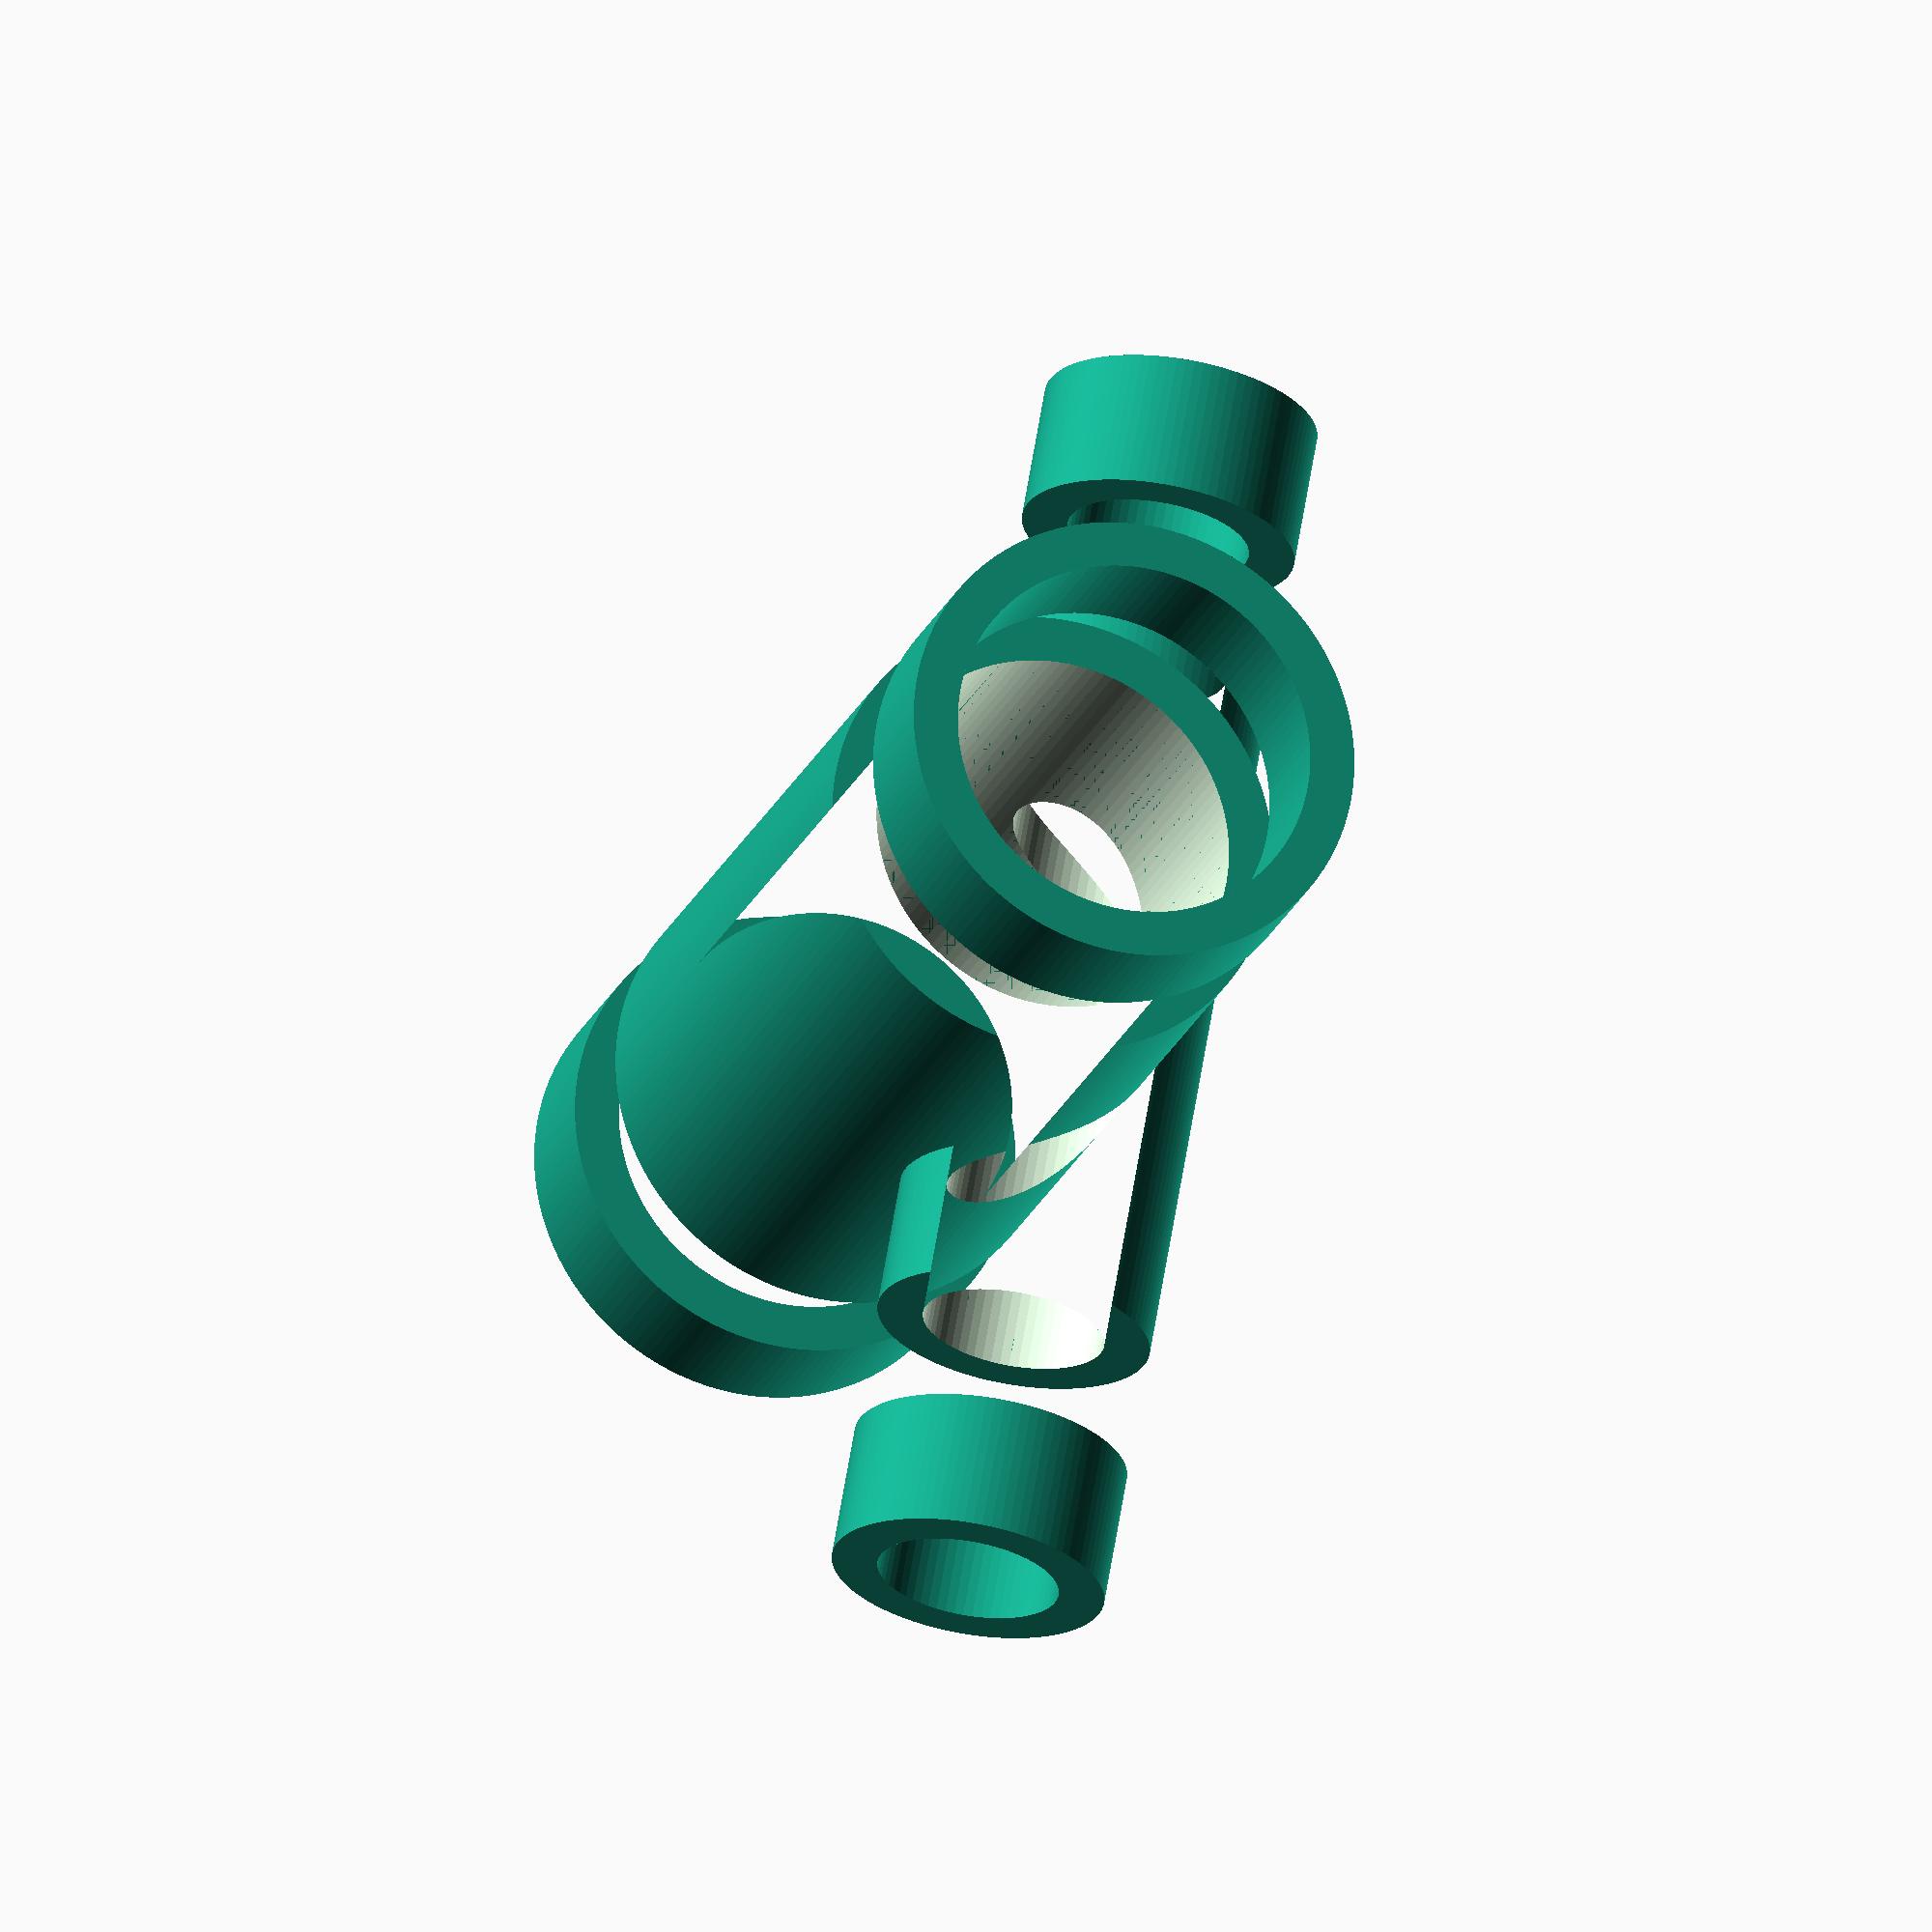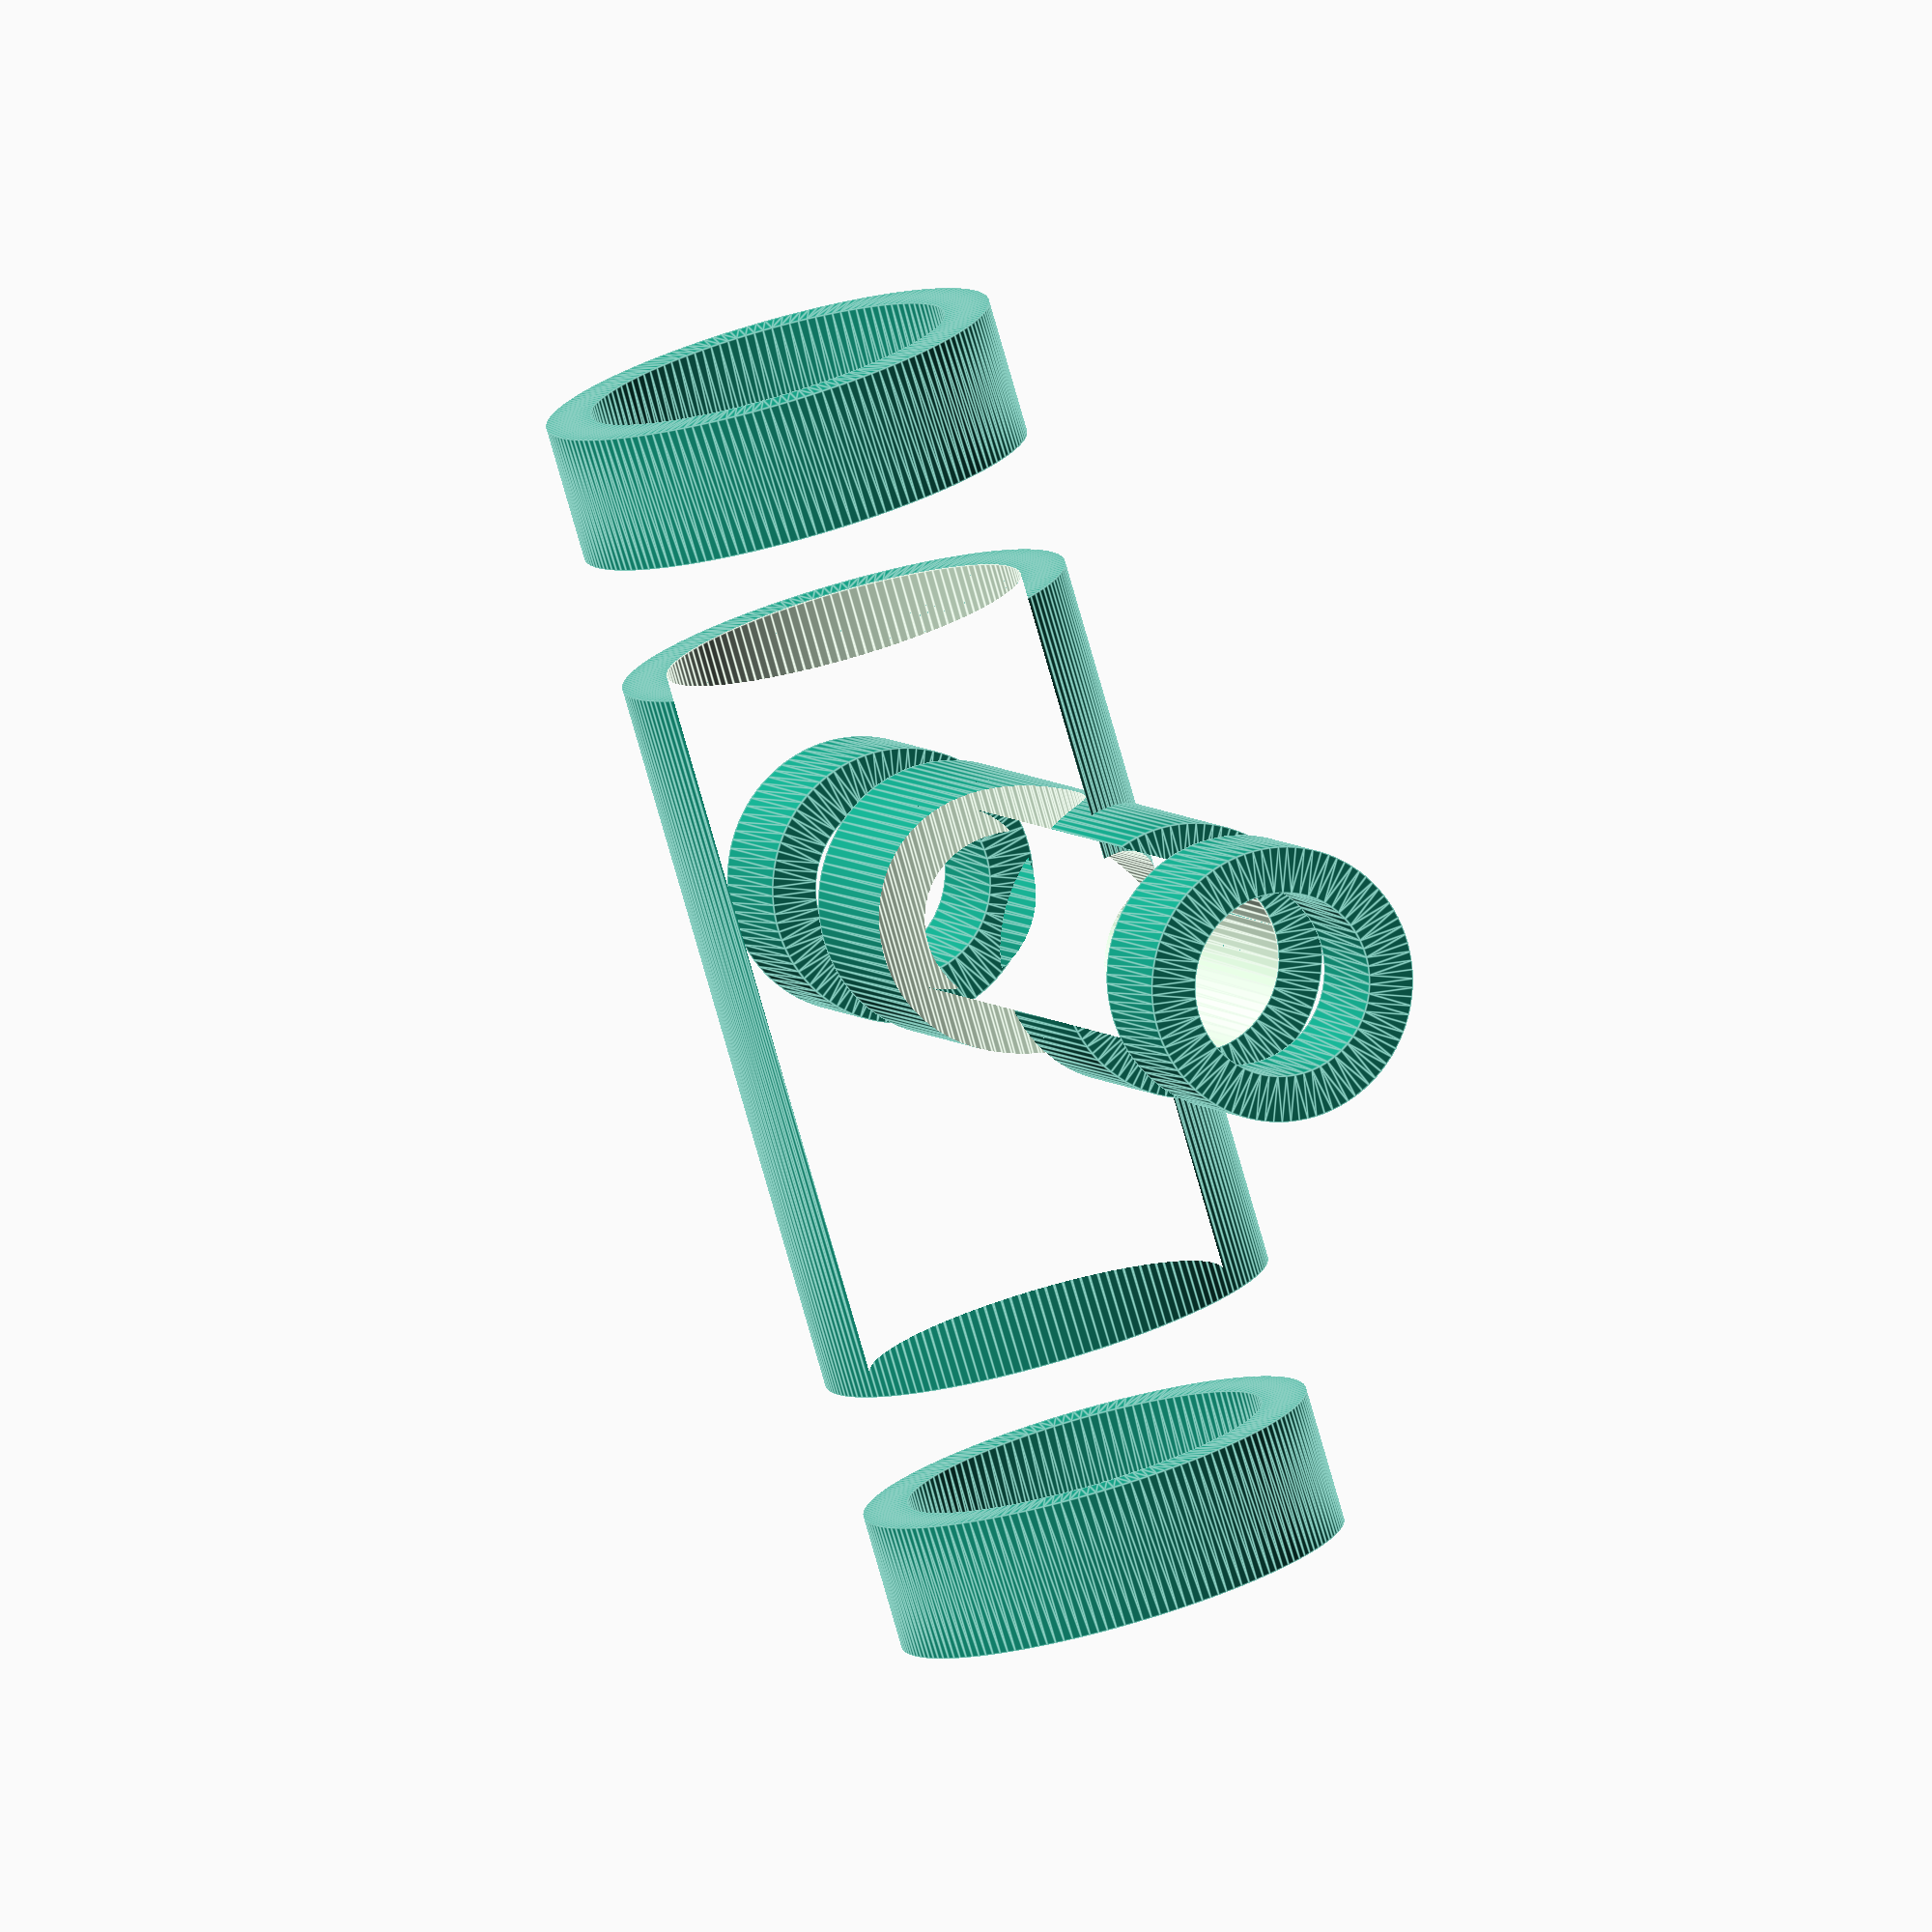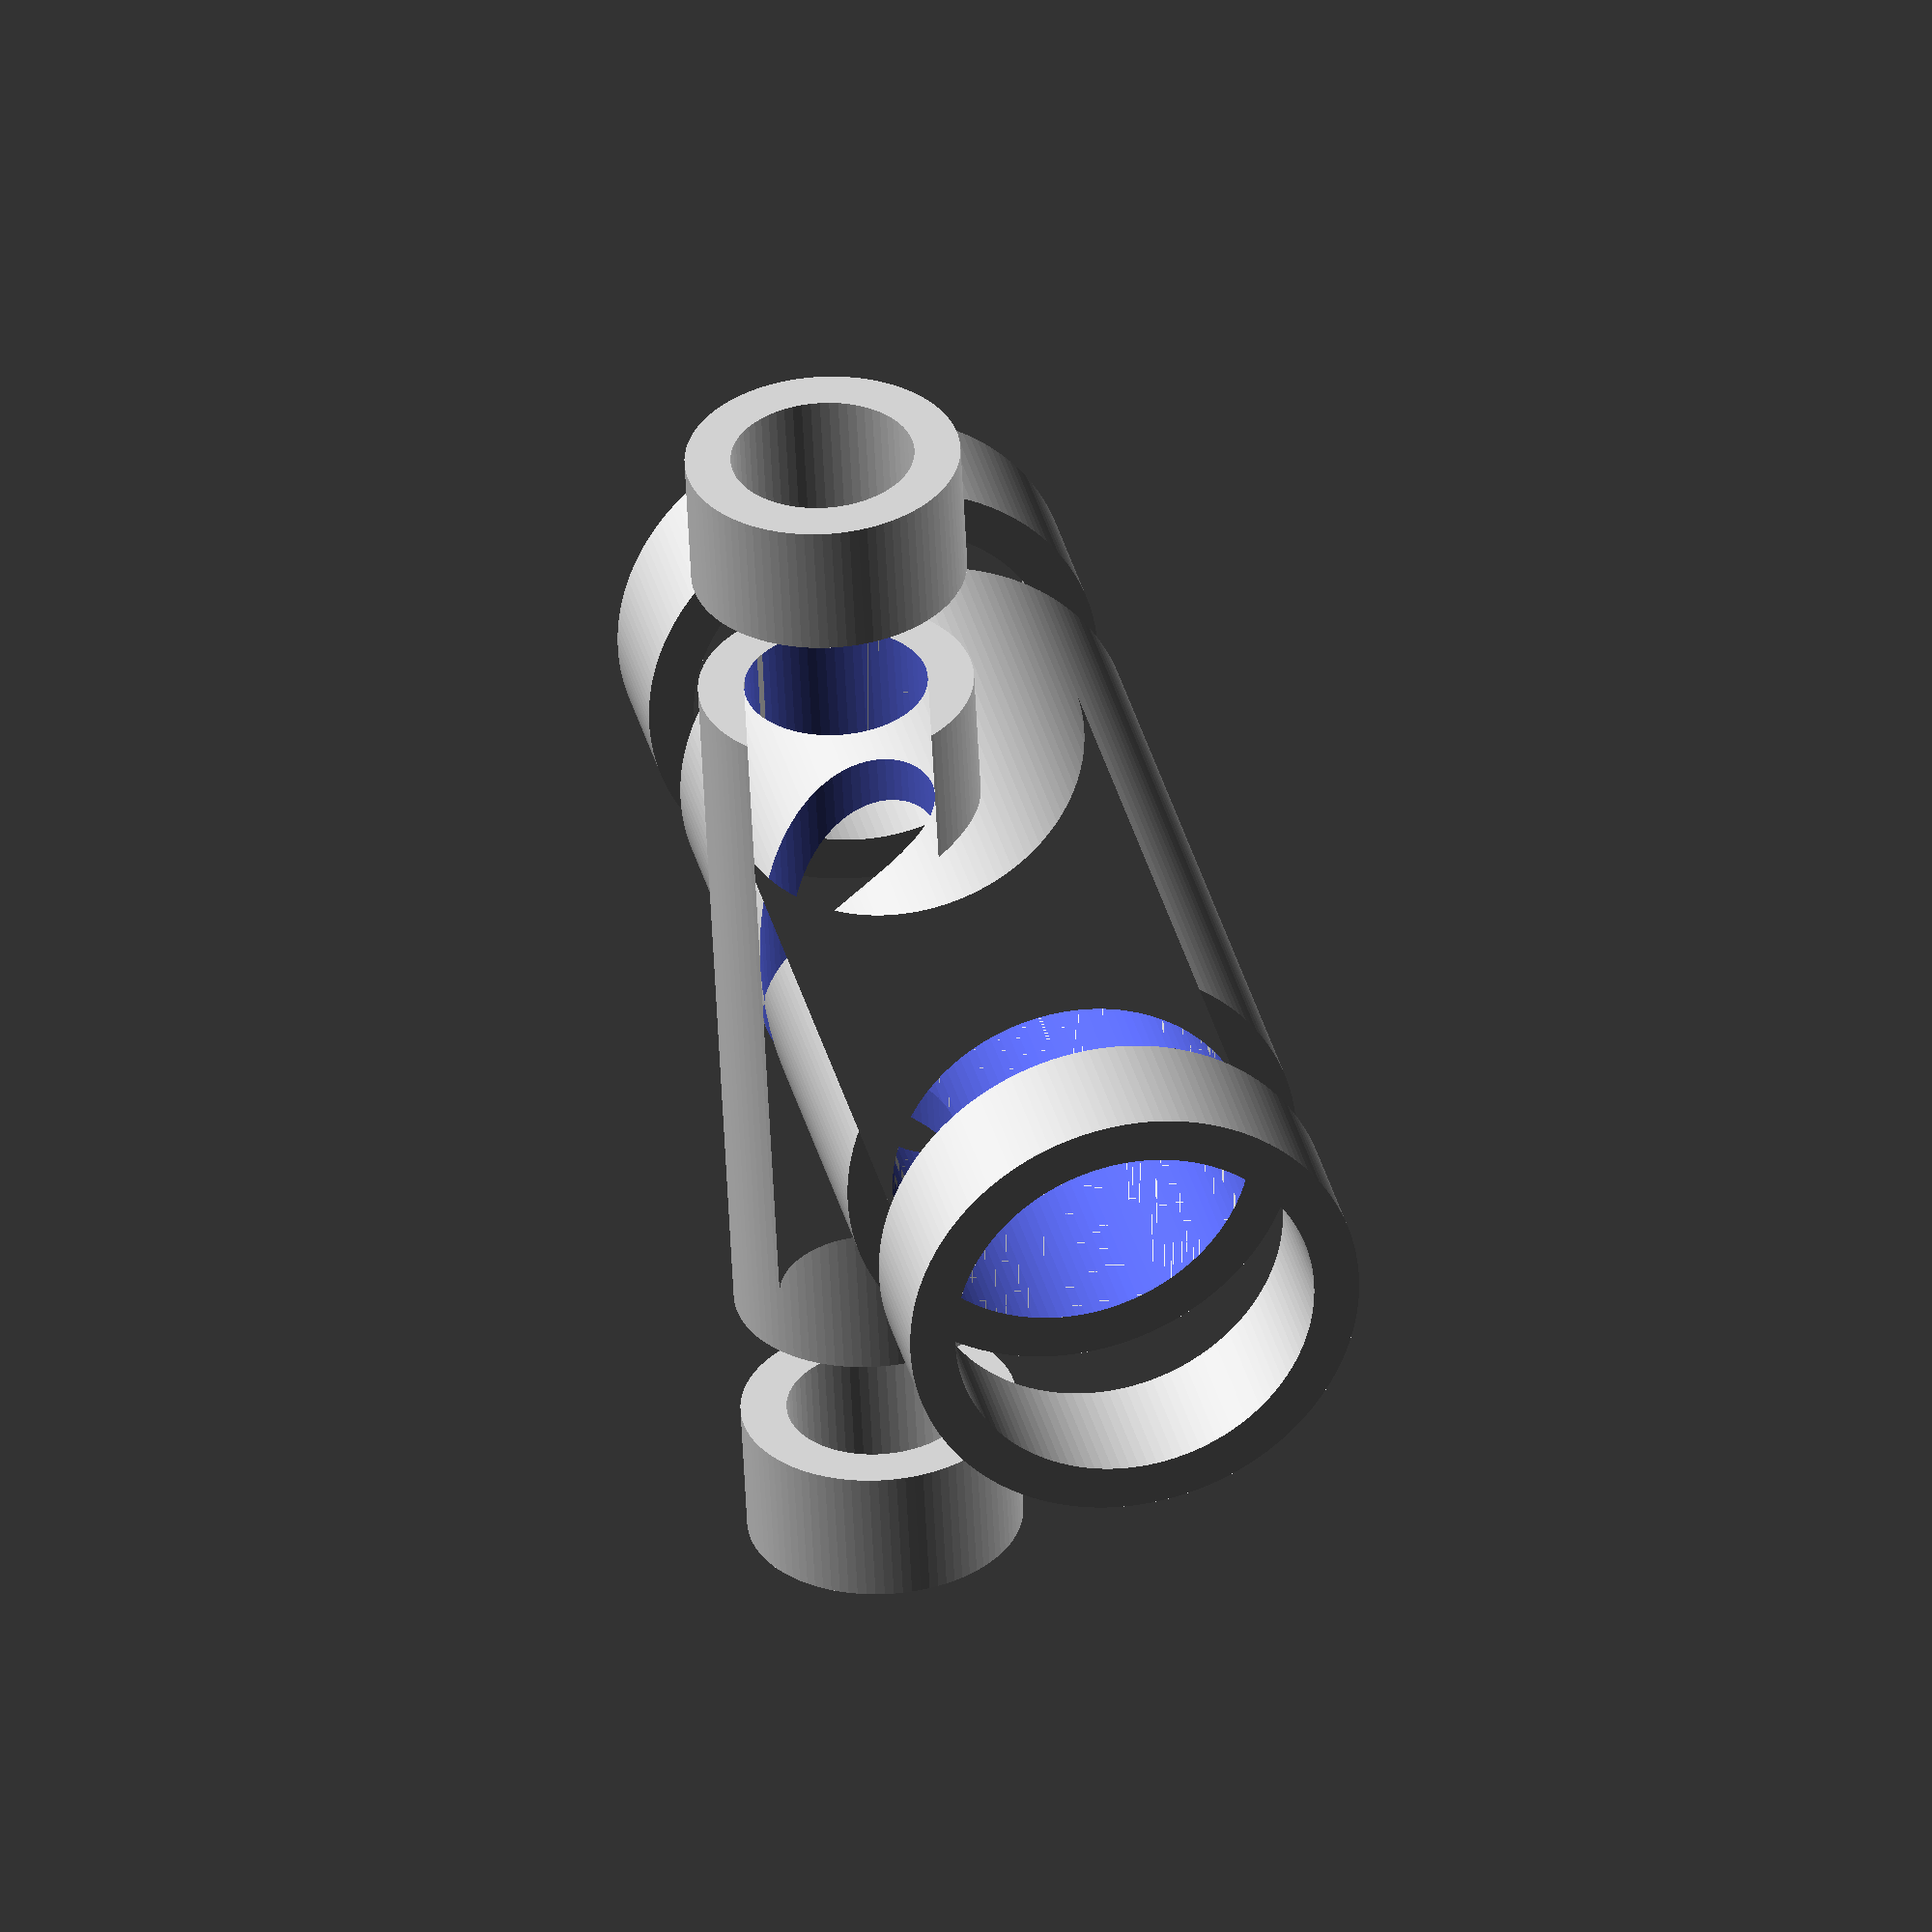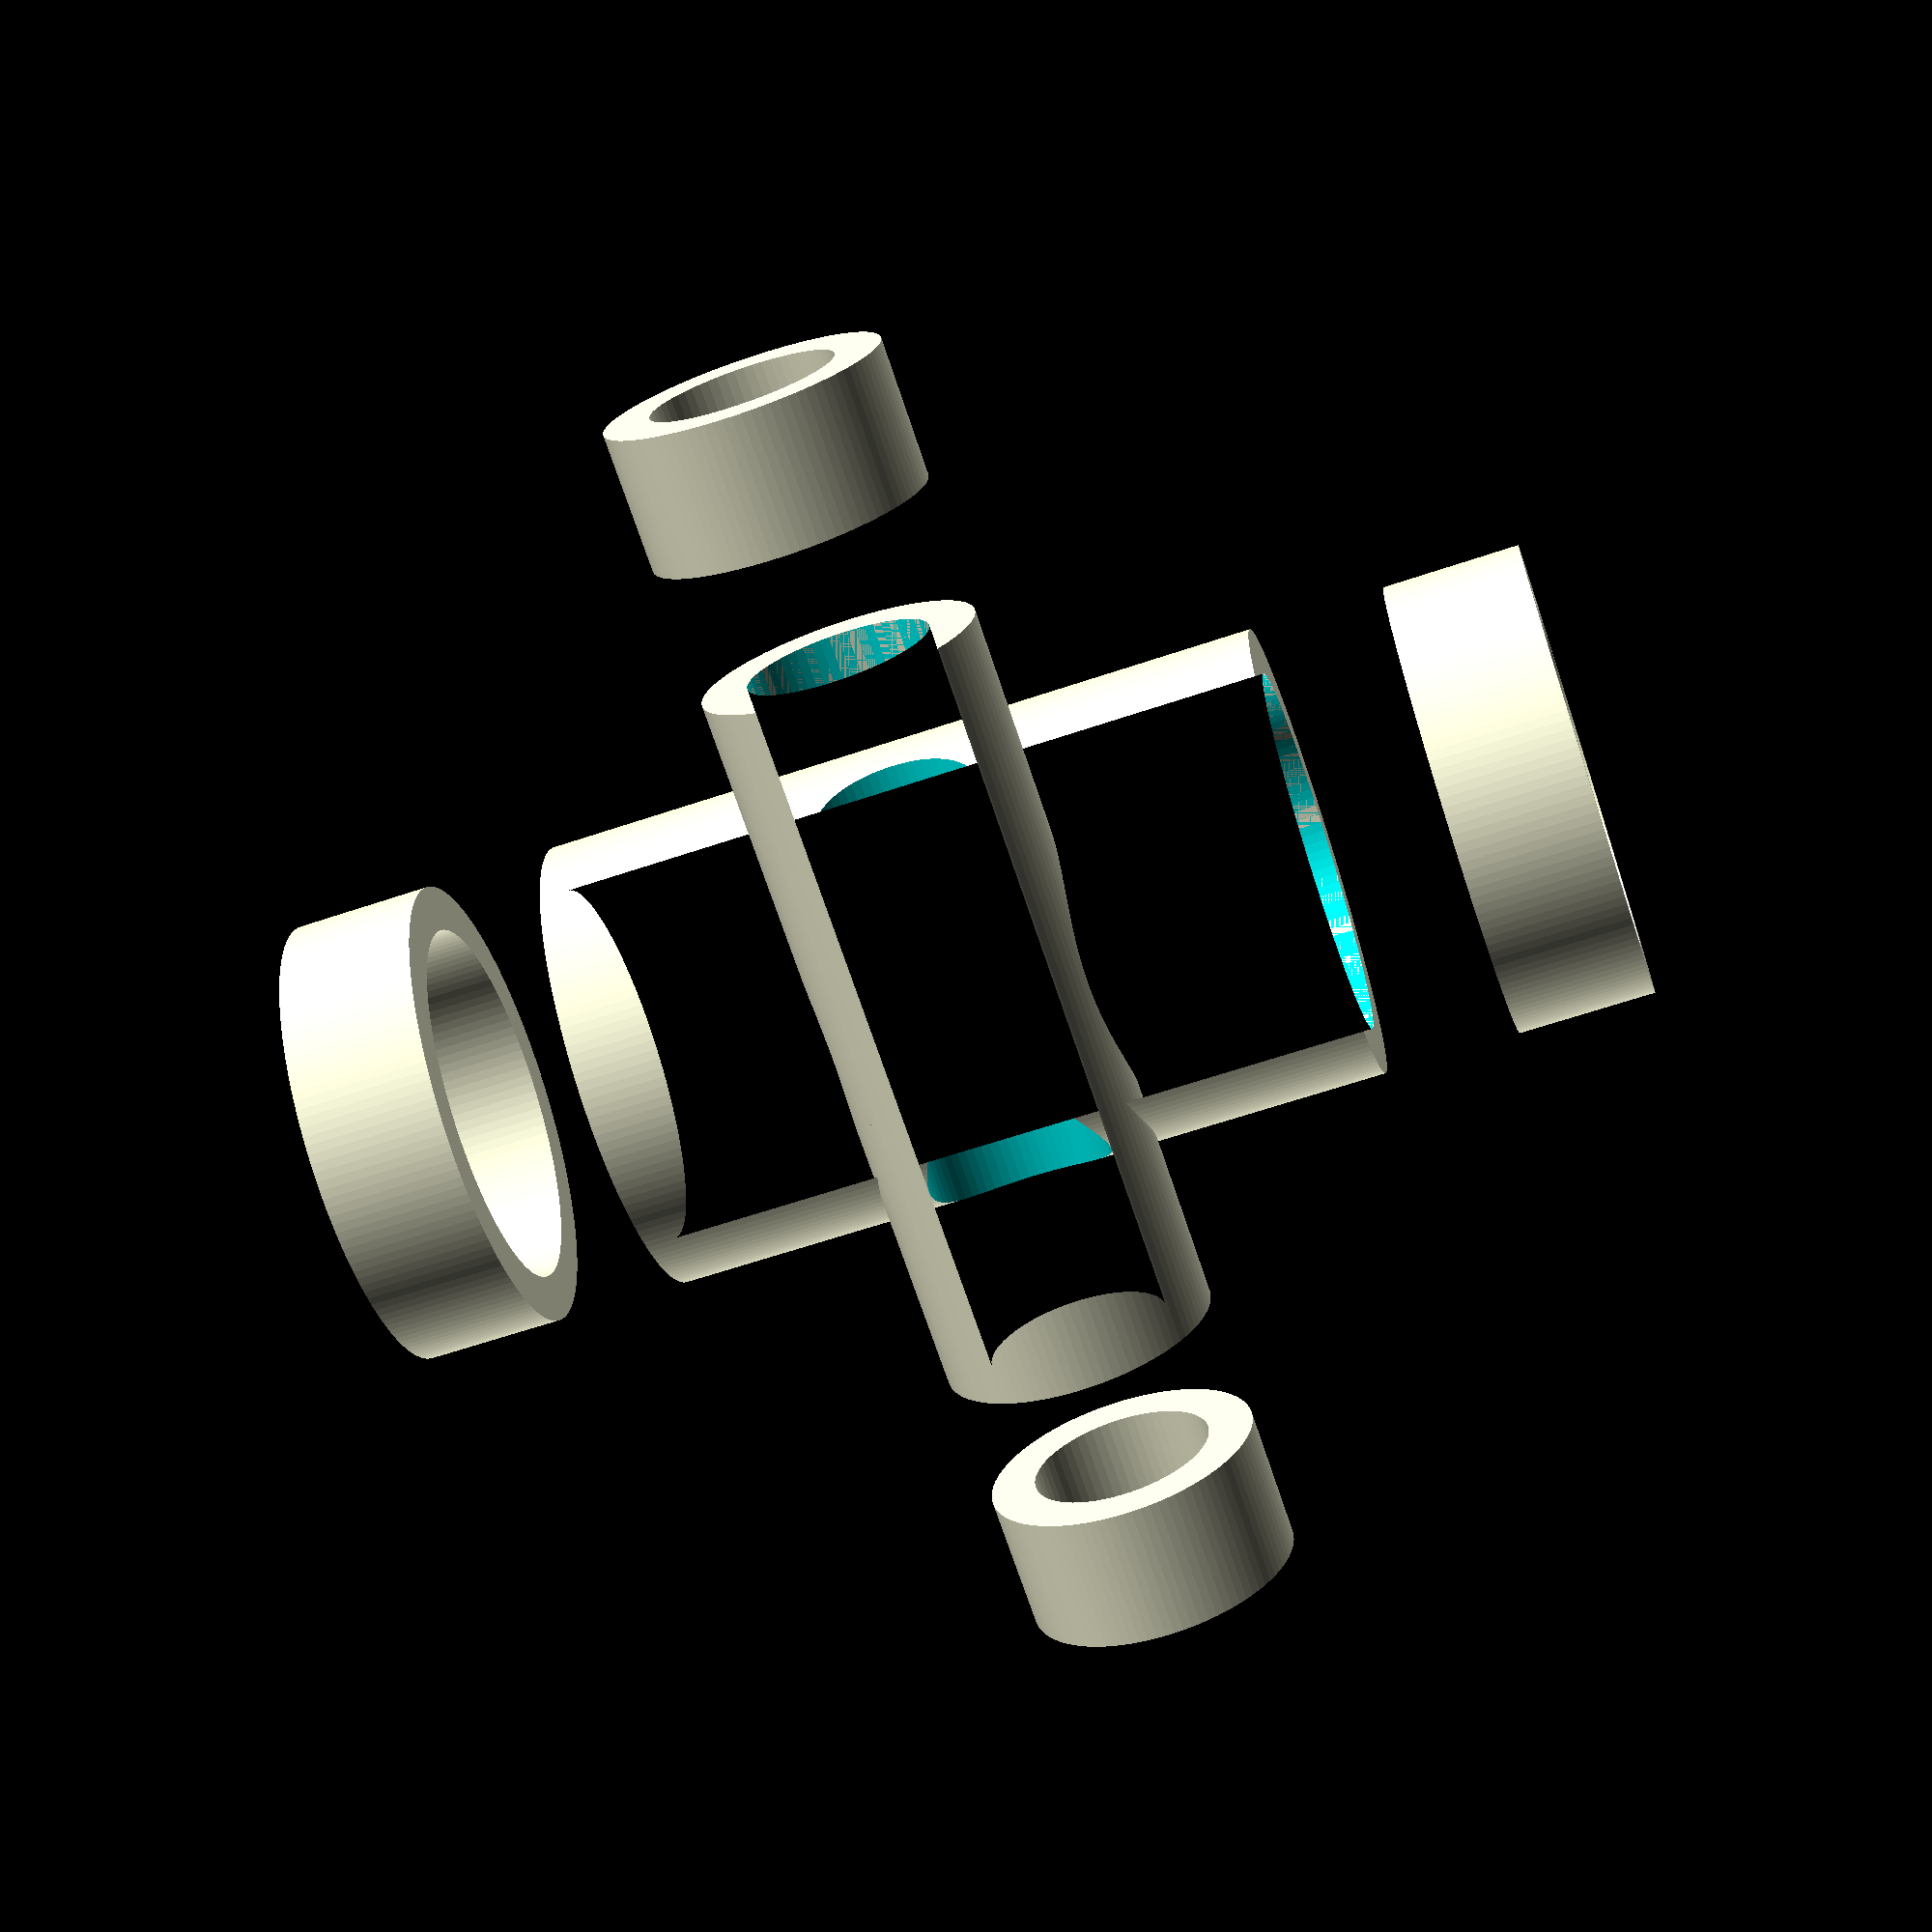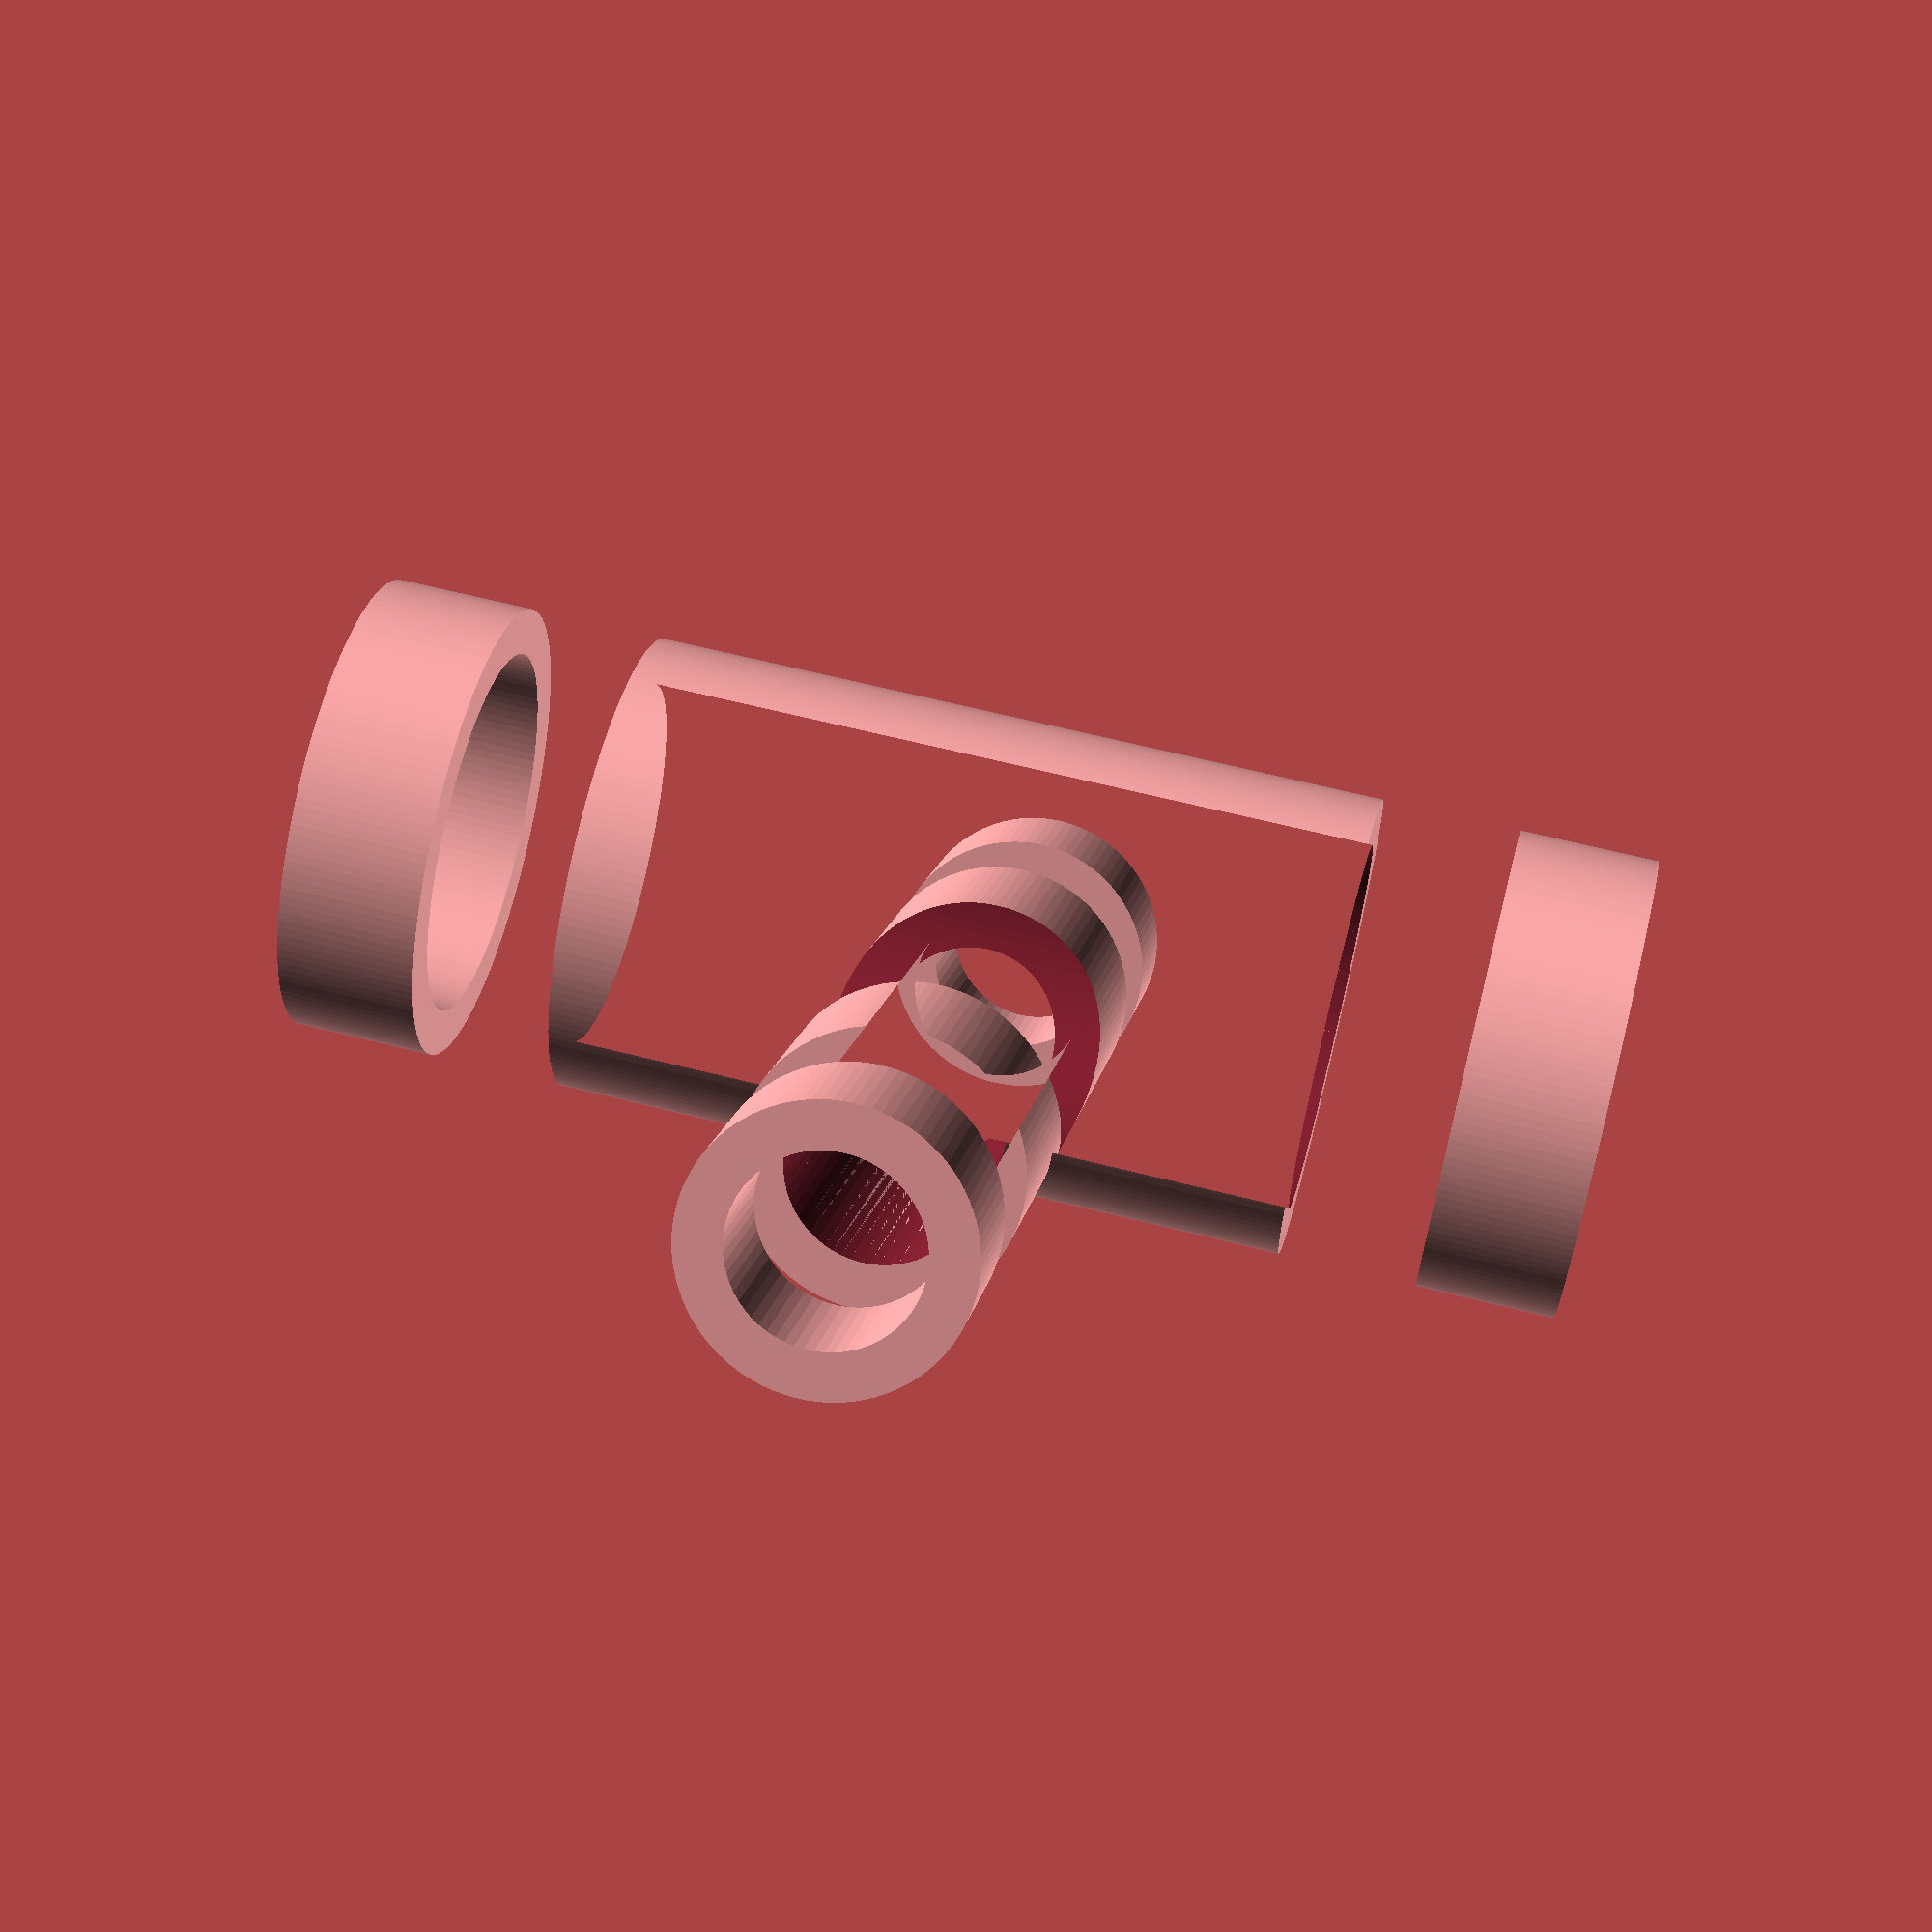
<openscad>
// Generated by Parametrix
ca_myPartK_faceSide1_000 = [ [ 30.0000, 30.0000 ],[ 29.9344, 31.9827 ],[ 29.7379, 33.9568 ],[ 29.4114, 35.9135 ],[ 28.9563, 37.8444 ],[ 28.3745, 39.7410 ],[ 27.6687, 41.5950 ],[ 26.8419, 43.3983 ],[ 25.8977, 45.1430 ],[ 24.8403, 46.8215 ],[ 23.6742, 48.4264 ],[ 22.4046, 49.9507 ],[ 21.0371, 51.3879 ],[ 19.5776, 52.7314 ],[ 18.0324, 53.9756 ],[ 16.4084, 55.1150 ],[ 14.7127, 56.1445 ],[ 12.9526, 57.0597 ],[ 11.1359, 57.8566 ],[ 9.2705, 58.5317 ],[ 7.3646, 59.0820 ],[ 5.4264, 59.5052 ],[ 3.4645, 59.7993 ],[ 1.4875, 59.9631 ],[ -0.4960, 59.9959 ],[ -2.4774, 59.8975 ],[ -4.4479, 59.6684 ],[ -6.3990, 59.3096 ],[ -8.3221, 58.8226 ],[ -10.2088, 58.2096 ],[ -12.0509, 57.4732 ],[ -13.8402, 56.6167 ],[ -15.5691, 55.6438 ],[ -17.2299, 54.5587 ],[ -18.8153, 53.3663 ],[ -20.3184, 52.0717 ],[ -21.7328, 50.6806 ],[ -23.0520, 49.1991 ],[ -24.2705, 47.6336 ],[ -25.3829, 45.9910 ],[ -26.3842, 44.2784 ],[ -27.2702, 42.5035 ],[ -28.0369, 40.6738 ],[ -28.6811, 38.7975 ],[ -29.1998, 36.8827 ],[ -29.5908, 34.9378 ],[ -29.8525, 32.9714 ],[ -29.9836, 30.9919 ],[ -29.9836, 29.0081 ],[ -29.8525, 27.0286 ],[ -29.5908, 25.0622 ],[ -29.1998, 23.1173 ],[ -28.6811, 21.2025 ],[ -28.0369, 19.3262 ],[ -27.2702, 17.4965 ],[ -26.3842, 15.7216 ],[ -25.3829, 14.0090 ],[ -24.2705, 12.3664 ],[ -23.0520, 10.8009 ],[ -21.7328, 9.3194 ],[ -20.3184, 7.9283 ],[ -18.8153, 6.6337 ],[ -17.2299, 5.4413 ],[ -15.5691, 4.3562 ],[ -13.8402, 3.3833 ],[ -12.0509, 2.5268 ],[ -10.2088, 1.7904 ],[ -8.3221, 1.1774 ],[ -6.3990, 0.6904 ],[ -4.4479, 0.3316 ],[ -2.4774, 0.1025 ],[ -0.4960, 0.0041 ],[ 1.4875, 0.0369 ],[ 3.4645, 0.2007 ],[ 5.4264, 0.4948 ],[ 7.3646, 0.9180 ],[ 9.2705, 1.4683 ],[ 11.1359, 2.1434 ],[ 12.9526, 2.9403 ],[ 14.7127, 3.8555 ],[ 16.4084, 4.8850 ],[ 18.0324, 6.0244 ],[ 19.5776, 7.2686 ],[ 21.0371, 8.6121 ],[ 22.4046, 10.0493 ],[ 23.6742, 11.5736 ],[ 24.8403, 13.1785 ],[ 25.8977, 14.8570 ],[ 26.8419, 16.6017 ],[ 27.6687, 18.4050 ],[ 28.3745, 20.2590 ],[ 28.9563, 22.1556 ],[ 29.4114, 24.0865 ],[ 29.7379, 26.0432 ],[ 29.9344, 28.0173 ],[ 30.0000, 30.0000 ] ];
cb_myPartK_faceSide1_000 = [  0, 1, 2, 3, 4, 5, 6, 7, 8, 9, 10, 11, 12, 13, 14, 15, 16, 17, 18, 19, 20, 21, 22, 23, 24, 25, 26, 27, 28, 29, 30, 31, 32, 33, 34, 35, 36, 37, 38, 39, 40, 41, 42, 43, 44, 45, 46, 47, 48, 49, 50, 51, 52, 53, 54, 55, 56, 57, 58, 59, 60, 61, 62, 63, 64, 65, 66, 67, 68, 69, 70, 71, 72, 73, 74, 75, 76, 77, 78, 79, 80, 81, 82, 83, 84, 85, 86, 87, 88, 89, 90, 91, 92, 93, 94, 95 ];
ca_myPartK_faceSide1_001 = [ [ 20.0000, 30.0000 ],[ 19.9006, 31.9914 ],[ 19.6034, 33.9629 ],[ 19.1115, 35.8951 ],[ 18.4295, 37.7687 ],[ 17.5644, 39.5651 ],[ 16.5248, 41.2664 ],[ 15.3209, 42.8558 ],[ 13.9647, 44.3173 ],[ 12.4698, 45.6366 ],[ 10.8509, 46.8005 ],[ 9.1242, 47.7974 ],[ 7.3068, 48.6175 ],[ 5.4168, 49.2525 ],[ 3.4730, 49.6962 ],[ 1.4946, 49.9441 ],[ -0.4986, 49.9938 ],[ -2.4869, 49.8448 ],[ -4.4504, 49.4986 ],[ -6.3697, 48.9585 ],[ -8.2257, 48.2301 ],[ -10.0000, 47.3205 ],[ -11.6749, 46.2388 ],[ -13.2337, 44.9956 ],[ -14.6610, 43.6035 ],[ -15.9427, 42.0761 ],[ -17.0658, 40.4287 ],[ -18.0194, 38.6777 ],[ -18.7939, 36.8404 ],[ -19.3815, 34.9351 ],[ -19.7766, 32.9808 ],[ -19.9751, 30.9969 ],[ -19.9751, 29.0031 ],[ -19.7766, 27.0192 ],[ -19.3815, 25.0649 ],[ -18.7939, 23.1596 ],[ -18.0194, 21.3223 ],[ -17.0658, 19.5713 ],[ -15.9427, 17.9239 ],[ -14.6610, 16.3965 ],[ -13.2337, 15.0044 ],[ -11.6749, 13.7612 ],[ -10.0000, 12.6795 ],[ -8.2257, 11.7699 ],[ -6.3697, 11.0415 ],[ -4.4504, 10.5014 ],[ -2.4869, 10.1552 ],[ -0.4986, 10.0062 ],[ 1.4946, 10.0559 ],[ 3.4730, 10.3038 ],[ 5.4168, 10.7475 ],[ 7.3068, 11.3825 ],[ 9.1242, 12.2026 ],[ 10.8509, 13.1995 ],[ 12.4698, 14.3634 ],[ 13.9647, 15.6827 ],[ 15.3209, 17.1442 ],[ 16.5248, 18.7336 ],[ 17.5644, 20.4349 ],[ 18.4295, 22.2313 ],[ 19.1115, 24.1049 ],[ 19.6034, 26.0371 ],[ 19.9006, 28.0086 ],[ 20.0000, 30.0000 ] ];
cb_myPartK_faceSide1_001 = [  96, 97, 98, 99, 100, 101, 102, 103, 104, 105, 106, 107, 108, 109, 110, 111, 112, 113, 114, 115, 116, 117, 118, 119, 120, 121, 122, 123, 124, 125, 126, 127, 128, 129, 130, 131, 132, 133, 134, 135, 136, 137, 138, 139, 140, 141, 142, 143, 144, 145, 146, 147, 148, 149, 150, 151, 152, 153, 154, 155, 156, 157, 158, 159 ];
ca_myPartK_faceSide1_002 = [ [ -110.0000, 50.0000 ],[ -140.0000, 50.0000 ],[ -140.0000, 40.0000 ],[ -110.0000, 40.0000 ],[ -110.0000, 50.0000 ] ];
cb_myPartK_faceSide1_002 = [  160, 161, 162, 163, 164 ];
ca_myPartK_faceSide1_003 = [ [ 140.0000, 50.0000 ],[ 110.0000, 50.0000 ],[ 110.0000, 40.0000 ],[ 140.0000, 40.0000 ],[ 140.0000, 50.0000 ] ];
cb_myPartK_faceSide1_003 = [  165, 166, 167, 168, 169 ];
a_myPartK_faceSide1 = concat(ca_myPartK_faceSide1_000, ca_myPartK_faceSide1_001, ca_myPartK_faceSide1_002, ca_myPartK_faceSide1_003);
b_myPartK_faceSide1 = [cb_myPartK_faceSide1_000, cb_myPartK_faceSide1_001, cb_myPartK_faceSide1_002, cb_myPartK_faceSide1_003];
ca_myPartK_faceSide2_000 = [ [ 50.0000, 0.0000 ],[ 49.9605, 1.9878 ],[ 49.8419, 3.9725 ],[ 49.6446, 5.9509 ],[ 49.3688, 7.9199 ],[ 49.0149, 9.8764 ],[ 48.5835, 11.8172 ],[ 48.0752, 13.7394 ],[ 47.4910, 15.6398 ],[ 46.8317, 17.5155 ],[ 46.0983, 19.3636 ],[ 45.2920, 21.1810 ],[ 44.4141, 22.9649 ],[ 43.4660, 24.7125 ],[ 42.4492, 26.4210 ],[ 41.3652, 28.0877 ],[ 40.2158, 29.7101 ],[ 39.0029, 31.2854 ],[ 37.7282, 32.8113 ],[ 36.3939, 34.2853 ],[ 35.0021, 35.7051 ],[ 33.5549, 37.0684 ],[ 32.0547, 38.3731 ],[ 30.5038, 39.6172 ],[ 28.9046, 40.7986 ],[ 27.2597, 41.9155 ],[ 25.5718, 42.9661 ],[ 23.8434, 43.9488 ],[ 22.0773, 44.8619 ],[ 20.2763, 45.7042 ],[ 18.4432, 46.4742 ],[ 16.5810, 47.1707 ],[ 14.6925, 47.7926 ],[ 12.7808, 48.3389 ],[ 10.8489, 48.8088 ],[ 8.8999, 49.2015 ],[ 6.9368, 49.5165 ],[ 4.9627, 49.7531 ],[ 2.9808, 49.9111 ],[ 0.9941, 49.9901 ],[ -0.9941, 49.9901 ],[ -2.9808, 49.9111 ],[ -4.9627, 49.7531 ],[ -6.9368, 49.5165 ],[ -8.8999, 49.2015 ],[ -10.8489, 48.8088 ],[ -12.7808, 48.3389 ],[ -14.6925, 47.7926 ],[ -16.5810, 47.1707 ],[ -18.4432, 46.4742 ],[ -20.2763, 45.7042 ],[ -22.0773, 44.8619 ],[ -23.8434, 43.9488 ],[ -25.5718, 42.9661 ],[ -27.2597, 41.9155 ],[ -28.9046, 40.7986 ],[ -30.5038, 39.6172 ],[ -32.0547, 38.3731 ],[ -33.5549, 37.0684 ],[ -35.0021, 35.7051 ],[ -36.3939, 34.2853 ],[ -37.7282, 32.8113 ],[ -39.0029, 31.2854 ],[ -40.2158, 29.7101 ],[ -41.3652, 28.0877 ],[ -42.4492, 26.4210 ],[ -43.4660, 24.7125 ],[ -44.4141, 22.9649 ],[ -45.2920, 21.1810 ],[ -46.0983, 19.3636 ],[ -46.8317, 17.5155 ],[ -47.4910, 15.6398 ],[ -48.0752, 13.7394 ],[ -48.5835, 11.8172 ],[ -49.0149, 9.8764 ],[ -49.3688, 7.9199 ],[ -49.6446, 5.9509 ],[ -49.8419, 3.9725 ],[ -49.9605, 1.9878 ],[ -50.0000, -0.0000 ],[ -49.9605, -1.9878 ],[ -49.8419, -3.9725 ],[ -49.6446, -5.9509 ],[ -49.3688, -7.9199 ],[ -49.0149, -9.8764 ],[ -48.5835, -11.8172 ],[ -48.0752, -13.7394 ],[ -47.4910, -15.6398 ],[ -46.8317, -17.5155 ],[ -46.0983, -19.3636 ],[ -45.2920, -21.1810 ],[ -44.4141, -22.9649 ],[ -43.4660, -24.7125 ],[ -42.4492, -26.4210 ],[ -41.3652, -28.0877 ],[ -40.2158, -29.7101 ],[ -39.0029, -31.2854 ],[ -37.7282, -32.8113 ],[ -36.3939, -34.2853 ],[ -35.0021, -35.7051 ],[ -33.5549, -37.0684 ],[ -32.0547, -38.3731 ],[ -30.5038, -39.6172 ],[ -28.9046, -40.7986 ],[ -27.2597, -41.9155 ],[ -25.5718, -42.9661 ],[ -23.8434, -43.9488 ],[ -22.0773, -44.8619 ],[ -20.2763, -45.7042 ],[ -18.4432, -46.4742 ],[ -16.5810, -47.1707 ],[ -14.6925, -47.7926 ],[ -12.7808, -48.3389 ],[ -10.8489, -48.8088 ],[ -8.8999, -49.2015 ],[ -6.9368, -49.5165 ],[ -4.9627, -49.7531 ],[ -2.9808, -49.9111 ],[ -0.9941, -49.9901 ],[ 0.9941, -49.9901 ],[ 2.9808, -49.9111 ],[ 4.9627, -49.7531 ],[ 6.9368, -49.5165 ],[ 8.8999, -49.2015 ],[ 10.8489, -48.8088 ],[ 12.7808, -48.3389 ],[ 14.6925, -47.7926 ],[ 16.5810, -47.1707 ],[ 18.4432, -46.4742 ],[ 20.2763, -45.7042 ],[ 22.0773, -44.8619 ],[ 23.8434, -43.9488 ],[ 25.5718, -42.9661 ],[ 27.2597, -41.9155 ],[ 28.9046, -40.7986 ],[ 30.5038, -39.6172 ],[ 32.0547, -38.3731 ],[ 33.5549, -37.0684 ],[ 35.0021, -35.7051 ],[ 36.3939, -34.2853 ],[ 37.7282, -32.8113 ],[ 39.0029, -31.2854 ],[ 40.2158, -29.7101 ],[ 41.3652, -28.0877 ],[ 42.4492, -26.4210 ],[ 43.4660, -24.7125 ],[ 44.4141, -22.9649 ],[ 45.2920, -21.1810 ],[ 46.0983, -19.3636 ],[ 46.8317, -17.5155 ],[ 47.4910, -15.6398 ],[ 48.0752, -13.7394 ],[ 48.5835, -11.8172 ],[ 49.0149, -9.8764 ],[ 49.3688, -7.9199 ],[ 49.6446, -5.9509 ],[ 49.8419, -3.9725 ],[ 49.9605, -1.9878 ],[ 50.0000, 0.0000 ] ];
cb_myPartK_faceSide2_000 = [  0, 1, 2, 3, 4, 5, 6, 7, 8, 9, 10, 11, 12, 13, 14, 15, 16, 17, 18, 19, 20, 21, 22, 23, 24, 25, 26, 27, 28, 29, 30, 31, 32, 33, 34, 35, 36, 37, 38, 39, 40, 41, 42, 43, 44, 45, 46, 47, 48, 49, 50, 51, 52, 53, 54, 55, 56, 57, 58, 59, 60, 61, 62, 63, 64, 65, 66, 67, 68, 69, 70, 71, 72, 73, 74, 75, 76, 77, 78, 79, 80, 81, 82, 83, 84, 85, 86, 87, 88, 89, 90, 91, 92, 93, 94, 95, 96, 97, 98, 99, 100, 101, 102, 103, 104, 105, 106, 107, 108, 109, 110, 111, 112, 113, 114, 115, 116, 117, 118, 119, 120, 121, 122, 123, 124, 125, 126, 127, 128, 129, 130, 131, 132, 133, 134, 135, 136, 137, 138, 139, 140, 141, 142, 143, 144, 145, 146, 147, 148, 149, 150, 151, 152, 153, 154, 155, 156, 157, 158 ];
ca_myPartK_faceSide2_001 = [ [ 40.0000, 0.0000 ],[ 39.9503, 1.9938 ],[ 39.8012, 3.9827 ],[ 39.5532, 5.9617 ],[ 39.2069, 7.9258 ],[ 38.7631, 9.8703 ],[ 38.2229, 11.7902 ],[ 37.5877, 13.6808 ],[ 36.8590, 15.5374 ],[ 36.0388, 17.3553 ],[ 35.1289, 19.1302 ],[ 34.1316, 20.8574 ],[ 33.0496, 22.5328 ],[ 31.8853, 24.1522 ],[ 30.6418, 25.7115 ],[ 29.3221, 27.2069 ],[ 27.9295, 28.6347 ],[ 26.4674, 29.9912 ],[ 24.9396, 31.2733 ],[ 23.3497, 32.4775 ],[ 21.7019, 33.6010 ],[ 20.0000, 34.6410 ],[ 18.2484, 35.5949 ],[ 16.4515, 36.4602 ],[ 14.6136, 37.2349 ],[ 12.7395, 37.9171 ],[ 10.8336, 38.5050 ],[ 8.9008, 38.9971 ],[ 6.9459, 39.3923 ],[ 4.9737, 39.6896 ],[ 2.9892, 39.8882 ],[ 0.9972, 39.9876 ],[ -0.9972, 39.9876 ],[ -2.9892, 39.8882 ],[ -4.9737, 39.6896 ],[ -6.9459, 39.3923 ],[ -8.9008, 38.9971 ],[ -10.8336, 38.5050 ],[ -12.7395, 37.9171 ],[ -14.6136, 37.2349 ],[ -16.4515, 36.4602 ],[ -18.2484, 35.5949 ],[ -20.0000, 34.6410 ],[ -21.7019, 33.6010 ],[ -23.3497, 32.4775 ],[ -24.9396, 31.2733 ],[ -26.4674, 29.9912 ],[ -27.9295, 28.6347 ],[ -29.3221, 27.2069 ],[ -30.6418, 25.7115 ],[ -31.8853, 24.1522 ],[ -33.0496, 22.5328 ],[ -34.1316, 20.8574 ],[ -35.1289, 19.1302 ],[ -36.0388, 17.3553 ],[ -36.8590, 15.5374 ],[ -37.5877, 13.6808 ],[ -38.2229, 11.7902 ],[ -38.7631, 9.8703 ],[ -39.2069, 7.9258 ],[ -39.5532, 5.9617 ],[ -39.8012, 3.9827 ],[ -39.9503, 1.9938 ],[ -40.0000, 0.0000 ],[ -39.9503, -1.9938 ],[ -39.8012, -3.9827 ],[ -39.5532, -5.9617 ],[ -39.2069, -7.9258 ],[ -38.7631, -9.8703 ],[ -38.2229, -11.7902 ],[ -37.5877, -13.6808 ],[ -36.8590, -15.5374 ],[ -36.0388, -17.3553 ],[ -35.1289, -19.1302 ],[ -34.1316, -20.8574 ],[ -33.0496, -22.5328 ],[ -31.8853, -24.1522 ],[ -30.6418, -25.7115 ],[ -29.3221, -27.2069 ],[ -27.9295, -28.6347 ],[ -26.4674, -29.9912 ],[ -24.9396, -31.2733 ],[ -23.3497, -32.4775 ],[ -21.7019, -33.6010 ],[ -20.0000, -34.6410 ],[ -18.2484, -35.5949 ],[ -16.4515, -36.4602 ],[ -14.6136, -37.2349 ],[ -12.7395, -37.9171 ],[ -10.8336, -38.5050 ],[ -8.9008, -38.9971 ],[ -6.9459, -39.3923 ],[ -4.9737, -39.6896 ],[ -2.9892, -39.8882 ],[ -0.9972, -39.9876 ],[ 0.9972, -39.9876 ],[ 2.9892, -39.8882 ],[ 4.9737, -39.6896 ],[ 6.9459, -39.3923 ],[ 8.9008, -38.9971 ],[ 10.8336, -38.5050 ],[ 12.7395, -37.9171 ],[ 14.6136, -37.2349 ],[ 16.4515, -36.4602 ],[ 18.2484, -35.5949 ],[ 20.0000, -34.6410 ],[ 21.7019, -33.6010 ],[ 23.3497, -32.4775 ],[ 24.9396, -31.2733 ],[ 26.4674, -29.9912 ],[ 27.9295, -28.6347 ],[ 29.3221, -27.2069 ],[ 30.6418, -25.7115 ],[ 31.8853, -24.1522 ],[ 33.0496, -22.5328 ],[ 34.1316, -20.8574 ],[ 35.1289, -19.1302 ],[ 36.0388, -17.3553 ],[ 36.8590, -15.5374 ],[ 37.5877, -13.6808 ],[ 38.2229, -11.7902 ],[ 38.7631, -9.8703 ],[ 39.2069, -7.9258 ],[ 39.5532, -5.9617 ],[ 39.8012, -3.9827 ],[ 39.9503, -1.9938 ],[ 40.0000, 0.0000 ] ];
cb_myPartK_faceSide2_001 = [  159, 160, 161, 162, 163, 164, 165, 166, 167, 168, 169, 170, 171, 172, 173, 174, 175, 176, 177, 178, 179, 180, 181, 182, 183, 184, 185, 186, 187, 188, 189, 190, 191, 192, 193, 194, 195, 196, 197, 198, 199, 200, 201, 202, 203, 204, 205, 206, 207, 208, 209, 210, 211, 212, 213, 214, 215, 216, 217, 218, 219, 220, 221, 222, 223, 224, 225, 226, 227, 228, 229, 230, 231, 232, 233, 234, 235, 236, 237, 238, 239, 240, 241, 242, 243, 244, 245, 246, 247, 248, 249, 250, 251, 252, 253, 254, 255, 256, 257, 258, 259, 260, 261, 262, 263, 264, 265, 266, 267, 268, 269, 270, 271, 272, 273, 274, 275, 276, 277, 278, 279, 280, 281, 282, 283, 284, 285 ];
ca_myPartK_faceSide2_002 = [ [ -110.0000, 60.0000 ],[ -140.0000, 60.0000 ],[ -140.0000, 50.0000 ],[ -110.0000, 50.0000 ],[ -110.0000, 60.0000 ] ];
cb_myPartK_faceSide2_002 = [  286, 287, 288, 289, 290 ];
ca_myPartK_faceSide2_003 = [ [ 140.0000, 60.0000 ],[ 110.0000, 60.0000 ],[ 110.0000, 50.0000 ],[ 140.0000, 50.0000 ],[ 140.0000, 60.0000 ] ];
cb_myPartK_faceSide2_003 = [  291, 292, 293, 294, 295 ];
a_myPartK_faceSide2 = concat(ca_myPartK_faceSide2_000, ca_myPartK_faceSide2_001, ca_myPartK_faceSide2_002, ca_myPartK_faceSide2_003);
b_myPartK_faceSide2 = [cb_myPartK_faceSide2_000, cb_myPartK_faceSide2_001, cb_myPartK_faceSide2_002, cb_myPartK_faceSide2_003];
ca_myPartK_faceTop_000 = [ [ -110.0000, 50.0000 ],[ -140.0000, 50.0000 ],[ -140.0000, 40.0000 ],[ -110.0000, 40.0000 ],[ -110.0000, 50.0000 ] ];
cb_myPartK_faceTop_000 = [  0, 1, 2, 3, 4 ];
ca_myPartK_faceTop_001 = [ [ 140.0000, 50.0000 ],[ 110.0000, 50.0000 ],[ 110.0000, 40.0000 ],[ 140.0000, 40.0000 ],[ 140.0000, 50.0000 ] ];
cb_myPartK_faceTop_001 = [  5, 6, 7, 8, 9 ];
ca_myPartK_faceTop_002 = [ [ 30.0000, 110.0000 ],[ 30.0000, 140.0000 ],[ 20.0000, 140.0000 ],[ 20.0000, 110.0000 ],[ 30.0000, 110.0000 ] ];
cb_myPartK_faceTop_002 = [  10, 11, 12, 13, 14 ];
ca_myPartK_faceTop_003 = [ [ 30.0000, -140.0000 ],[ 30.0000, -110.0000 ],[ 20.0000, -110.0000 ],[ 20.0000, -140.0000 ],[ 30.0000, -140.0000 ] ];
cb_myPartK_faceTop_003 = [  15, 16, 17, 18, 19 ];
a_myPartK_faceTop = concat(ca_myPartK_faceTop_000, ca_myPartK_faceTop_001, ca_myPartK_faceTop_002, ca_myPartK_faceTop_003);
b_myPartK_faceTop = [cb_myPartK_faceTop_000, cb_myPartK_faceTop_001, cb_myPartK_faceTop_002, cb_myPartK_faceTop_003];
ca_myPartAref1_faceSection_000 = [ [ 30.0000, 0.0000 ],[ 29.9344, 1.9827 ],[ 29.7379, 3.9568 ],[ 29.4114, 5.9135 ],[ 28.9563, 7.8444 ],[ 28.3745, 9.7410 ],[ 27.6687, 11.5950 ],[ 26.8419, 13.3983 ],[ 25.8977, 15.1430 ],[ 24.8403, 16.8215 ],[ 23.6742, 18.4264 ],[ 22.4046, 19.9507 ],[ 21.0371, 21.3879 ],[ 19.5776, 22.7314 ],[ 18.0324, 23.9756 ],[ 16.4084, 25.1150 ],[ 14.7127, 26.1445 ],[ 12.9526, 27.0597 ],[ 11.1359, 27.8566 ],[ 9.2705, 28.5317 ],[ 7.3646, 29.0820 ],[ 5.4264, 29.5052 ],[ 3.4645, 29.7993 ],[ 1.4875, 29.9631 ],[ -0.4960, 29.9959 ],[ -2.4774, 29.8975 ],[ -4.4479, 29.6684 ],[ -6.3990, 29.3096 ],[ -8.3221, 28.8226 ],[ -10.2088, 28.2096 ],[ -12.0509, 27.4732 ],[ -13.8402, 26.6167 ],[ -15.5691, 25.6438 ],[ -17.2299, 24.5587 ],[ -18.8153, 23.3663 ],[ -20.3184, 22.0717 ],[ -21.7328, 20.6806 ],[ -23.0520, 19.1991 ],[ -24.2705, 17.6336 ],[ -25.3829, 15.9910 ],[ -26.3842, 14.2784 ],[ -27.2702, 12.5035 ],[ -28.0369, 10.6738 ],[ -28.6811, 8.7975 ],[ -29.1998, 6.8827 ],[ -29.5908, 4.9378 ],[ -29.8525, 2.9714 ],[ -29.9836, 0.9919 ],[ -29.9836, -0.9919 ],[ -29.8525, -2.9714 ],[ -29.5908, -4.9378 ],[ -29.1998, -6.8827 ],[ -28.6811, -8.7975 ],[ -28.0369, -10.6738 ],[ -27.2702, -12.5035 ],[ -26.3842, -14.2784 ],[ -25.3829, -15.9910 ],[ -24.2705, -17.6336 ],[ -23.0520, -19.1991 ],[ -21.7328, -20.6806 ],[ -20.3184, -22.0717 ],[ -18.8153, -23.3663 ],[ -17.2299, -24.5587 ],[ -15.5691, -25.6438 ],[ -13.8402, -26.6167 ],[ -12.0509, -27.4732 ],[ -10.2088, -28.2096 ],[ -8.3221, -28.8226 ],[ -6.3990, -29.3096 ],[ -4.4479, -29.6684 ],[ -2.4774, -29.8975 ],[ -0.4960, -29.9959 ],[ 1.4875, -29.9631 ],[ 3.4645, -29.7993 ],[ 5.4264, -29.5052 ],[ 7.3646, -29.0820 ],[ 9.2705, -28.5317 ],[ 11.1359, -27.8566 ],[ 12.9526, -27.0597 ],[ 14.7127, -26.1445 ],[ 16.4084, -25.1150 ],[ 18.0324, -23.9756 ],[ 19.5776, -22.7314 ],[ 21.0371, -21.3879 ],[ 22.4046, -19.9507 ],[ 23.6742, -18.4264 ],[ 24.8403, -16.8215 ],[ 25.8977, -15.1430 ],[ 26.8419, -13.3983 ],[ 27.6687, -11.5950 ],[ 28.3745, -9.7410 ],[ 28.9563, -7.8444 ],[ 29.4114, -5.9135 ],[ 29.7379, -3.9568 ],[ 29.9344, -1.9827 ],[ 30.0000, 0.0000 ] ];
cb_myPartAref1_faceSection_000 = [  0, 1, 2, 3, 4, 5, 6, 7, 8, 9, 10, 11, 12, 13, 14, 15, 16, 17, 18, 19, 20, 21, 22, 23, 24, 25, 26, 27, 28, 29, 30, 31, 32, 33, 34, 35, 36, 37, 38, 39, 40, 41, 42, 43, 44, 45, 46, 47, 48, 49, 50, 51, 52, 53, 54, 55, 56, 57, 58, 59, 60, 61, 62, 63, 64, 65, 66, 67, 68, 69, 70, 71, 72, 73, 74, 75, 76, 77, 78, 79, 80, 81, 82, 83, 84, 85, 86, 87, 88, 89, 90, 91, 92, 93, 94, 95 ];
ca_myPartAref1_faceSection_001 = [ [ 20.0000, 0.0000 ],[ 19.9006, 1.9914 ],[ 19.6034, 3.9629 ],[ 19.1115, 5.8951 ],[ 18.4295, 7.7687 ],[ 17.5644, 9.5651 ],[ 16.5248, 11.2664 ],[ 15.3209, 12.8558 ],[ 13.9647, 14.3173 ],[ 12.4698, 15.6366 ],[ 10.8509, 16.8005 ],[ 9.1242, 17.7974 ],[ 7.3068, 18.6175 ],[ 5.4168, 19.2525 ],[ 3.4730, 19.6962 ],[ 1.4946, 19.9441 ],[ -0.4986, 19.9938 ],[ -2.4869, 19.8448 ],[ -4.4504, 19.4986 ],[ -6.3697, 18.9585 ],[ -8.2257, 18.2301 ],[ -10.0000, 17.3205 ],[ -11.6749, 16.2388 ],[ -13.2337, 14.9956 ],[ -14.6610, 13.6035 ],[ -15.9427, 12.0761 ],[ -17.0658, 10.4287 ],[ -18.0194, 8.6777 ],[ -18.7939, 6.8404 ],[ -19.3815, 4.9351 ],[ -19.7766, 2.9808 ],[ -19.9751, 0.9969 ],[ -19.9751, -0.9969 ],[ -19.7766, -2.9808 ],[ -19.3815, -4.9351 ],[ -18.7939, -6.8404 ],[ -18.0194, -8.6777 ],[ -17.0658, -10.4287 ],[ -15.9427, -12.0761 ],[ -14.6610, -13.6035 ],[ -13.2337, -14.9956 ],[ -11.6749, -16.2388 ],[ -10.0000, -17.3205 ],[ -8.2257, -18.2301 ],[ -6.3697, -18.9585 ],[ -4.4504, -19.4986 ],[ -2.4869, -19.8448 ],[ -0.4986, -19.9938 ],[ 1.4946, -19.9441 ],[ 3.4730, -19.6962 ],[ 5.4168, -19.2525 ],[ 7.3068, -18.6175 ],[ 9.1242, -17.7974 ],[ 10.8509, -16.8005 ],[ 12.4698, -15.6366 ],[ 13.9647, -14.3173 ],[ 15.3209, -12.8558 ],[ 16.5248, -11.2664 ],[ 17.5644, -9.5651 ],[ 18.4295, -7.7687 ],[ 19.1115, -5.8951 ],[ 19.6034, -3.9629 ],[ 19.9006, -1.9914 ],[ 20.0000, 0.0000 ] ];
cb_myPartAref1_faceSection_001 = [  96, 97, 98, 99, 100, 101, 102, 103, 104, 105, 106, 107, 108, 109, 110, 111, 112, 113, 114, 115, 116, 117, 118, 119, 120, 121, 122, 123, 124, 125, 126, 127, 128, 129, 130, 131, 132, 133, 134, 135, 136, 137, 138, 139, 140, 141, 142, 143, 144, 145, 146, 147, 148, 149, 150, 151, 152, 153, 154, 155, 156, 157, 158, 159 ];
a_myPartAref1_faceSection = concat(ca_myPartAref1_faceSection_000, ca_myPartAref1_faceSection_001);
b_myPartAref1_faceSection = [cb_myPartAref1_faceSection_000, cb_myPartAref1_faceSection_001];
ca_myPartAref1_faceSide_000 = [ [ 30.0000, 0.0000 ],[ 30.0000, 30.0000 ],[ 20.0000, 30.0000 ],[ 20.0000, 0.0000 ],[ 30.0000, 0.0000 ] ];
cb_myPartAref1_faceSide_000 = [  0, 1, 2, 3, 4 ];
a_myPartAref1_faceSide = concat(ca_myPartAref1_faceSide_000);
b_myPartAref1_faceSide = [cb_myPartAref1_faceSide_000];

module subpax_myPartAref1 () {
	translate( [ 0, 0, 0 ])
		rotate( [ 0, 0, 0 ])
			   linear_extrude(height = 30) polygon(a_myPartAref1_faceSection, b_myPartAref1_faceSection);
}

module pax_myPartAref1 () {
	subpax_myPartAref1();
}
ca_myPartAref2_faceSection_000 = [ [ 50.0000, 0.0000 ],[ 49.9605, 1.9878 ],[ 49.8419, 3.9725 ],[ 49.6446, 5.9509 ],[ 49.3688, 7.9199 ],[ 49.0149, 9.8764 ],[ 48.5835, 11.8172 ],[ 48.0752, 13.7394 ],[ 47.4910, 15.6398 ],[ 46.8317, 17.5155 ],[ 46.0983, 19.3636 ],[ 45.2920, 21.1810 ],[ 44.4141, 22.9649 ],[ 43.4660, 24.7125 ],[ 42.4492, 26.4210 ],[ 41.3652, 28.0877 ],[ 40.2158, 29.7101 ],[ 39.0029, 31.2854 ],[ 37.7282, 32.8113 ],[ 36.3939, 34.2853 ],[ 35.0021, 35.7051 ],[ 33.5549, 37.0684 ],[ 32.0547, 38.3731 ],[ 30.5038, 39.6172 ],[ 28.9046, 40.7986 ],[ 27.2597, 41.9155 ],[ 25.5718, 42.9661 ],[ 23.8434, 43.9488 ],[ 22.0773, 44.8619 ],[ 20.2763, 45.7042 ],[ 18.4432, 46.4742 ],[ 16.5810, 47.1707 ],[ 14.6925, 47.7926 ],[ 12.7808, 48.3389 ],[ 10.8489, 48.8088 ],[ 8.8999, 49.2015 ],[ 6.9368, 49.5165 ],[ 4.9627, 49.7531 ],[ 2.9808, 49.9111 ],[ 0.9941, 49.9901 ],[ -0.9941, 49.9901 ],[ -2.9808, 49.9111 ],[ -4.9627, 49.7531 ],[ -6.9368, 49.5165 ],[ -8.8999, 49.2015 ],[ -10.8489, 48.8088 ],[ -12.7808, 48.3389 ],[ -14.6925, 47.7926 ],[ -16.5810, 47.1707 ],[ -18.4432, 46.4742 ],[ -20.2763, 45.7042 ],[ -22.0773, 44.8619 ],[ -23.8434, 43.9488 ],[ -25.5718, 42.9661 ],[ -27.2597, 41.9155 ],[ -28.9046, 40.7986 ],[ -30.5038, 39.6172 ],[ -32.0547, 38.3731 ],[ -33.5549, 37.0684 ],[ -35.0021, 35.7051 ],[ -36.3939, 34.2853 ],[ -37.7282, 32.8113 ],[ -39.0029, 31.2854 ],[ -40.2158, 29.7101 ],[ -41.3652, 28.0877 ],[ -42.4492, 26.4210 ],[ -43.4660, 24.7125 ],[ -44.4141, 22.9649 ],[ -45.2920, 21.1810 ],[ -46.0983, 19.3636 ],[ -46.8317, 17.5155 ],[ -47.4910, 15.6398 ],[ -48.0752, 13.7394 ],[ -48.5835, 11.8172 ],[ -49.0149, 9.8764 ],[ -49.3688, 7.9199 ],[ -49.6446, 5.9509 ],[ -49.8419, 3.9725 ],[ -49.9605, 1.9878 ],[ -50.0000, -0.0000 ],[ -49.9605, -1.9878 ],[ -49.8419, -3.9725 ],[ -49.6446, -5.9509 ],[ -49.3688, -7.9199 ],[ -49.0149, -9.8764 ],[ -48.5835, -11.8172 ],[ -48.0752, -13.7394 ],[ -47.4910, -15.6398 ],[ -46.8317, -17.5155 ],[ -46.0983, -19.3636 ],[ -45.2920, -21.1810 ],[ -44.4141, -22.9649 ],[ -43.4660, -24.7125 ],[ -42.4492, -26.4210 ],[ -41.3652, -28.0877 ],[ -40.2158, -29.7101 ],[ -39.0029, -31.2854 ],[ -37.7282, -32.8113 ],[ -36.3939, -34.2853 ],[ -35.0021, -35.7051 ],[ -33.5549, -37.0684 ],[ -32.0547, -38.3731 ],[ -30.5038, -39.6172 ],[ -28.9046, -40.7986 ],[ -27.2597, -41.9155 ],[ -25.5718, -42.9661 ],[ -23.8434, -43.9488 ],[ -22.0773, -44.8619 ],[ -20.2763, -45.7042 ],[ -18.4432, -46.4742 ],[ -16.5810, -47.1707 ],[ -14.6925, -47.7926 ],[ -12.7808, -48.3389 ],[ -10.8489, -48.8088 ],[ -8.8999, -49.2015 ],[ -6.9368, -49.5165 ],[ -4.9627, -49.7531 ],[ -2.9808, -49.9111 ],[ -0.9941, -49.9901 ],[ 0.9941, -49.9901 ],[ 2.9808, -49.9111 ],[ 4.9627, -49.7531 ],[ 6.9368, -49.5165 ],[ 8.8999, -49.2015 ],[ 10.8489, -48.8088 ],[ 12.7808, -48.3389 ],[ 14.6925, -47.7926 ],[ 16.5810, -47.1707 ],[ 18.4432, -46.4742 ],[ 20.2763, -45.7042 ],[ 22.0773, -44.8619 ],[ 23.8434, -43.9488 ],[ 25.5718, -42.9661 ],[ 27.2597, -41.9155 ],[ 28.9046, -40.7986 ],[ 30.5038, -39.6172 ],[ 32.0547, -38.3731 ],[ 33.5549, -37.0684 ],[ 35.0021, -35.7051 ],[ 36.3939, -34.2853 ],[ 37.7282, -32.8113 ],[ 39.0029, -31.2854 ],[ 40.2158, -29.7101 ],[ 41.3652, -28.0877 ],[ 42.4492, -26.4210 ],[ 43.4660, -24.7125 ],[ 44.4141, -22.9649 ],[ 45.2920, -21.1810 ],[ 46.0983, -19.3636 ],[ 46.8317, -17.5155 ],[ 47.4910, -15.6398 ],[ 48.0752, -13.7394 ],[ 48.5835, -11.8172 ],[ 49.0149, -9.8764 ],[ 49.3688, -7.9199 ],[ 49.6446, -5.9509 ],[ 49.8419, -3.9725 ],[ 49.9605, -1.9878 ],[ 50.0000, 0.0000 ] ];
cb_myPartAref2_faceSection_000 = [  0, 1, 2, 3, 4, 5, 6, 7, 8, 9, 10, 11, 12, 13, 14, 15, 16, 17, 18, 19, 20, 21, 22, 23, 24, 25, 26, 27, 28, 29, 30, 31, 32, 33, 34, 35, 36, 37, 38, 39, 40, 41, 42, 43, 44, 45, 46, 47, 48, 49, 50, 51, 52, 53, 54, 55, 56, 57, 58, 59, 60, 61, 62, 63, 64, 65, 66, 67, 68, 69, 70, 71, 72, 73, 74, 75, 76, 77, 78, 79, 80, 81, 82, 83, 84, 85, 86, 87, 88, 89, 90, 91, 92, 93, 94, 95, 96, 97, 98, 99, 100, 101, 102, 103, 104, 105, 106, 107, 108, 109, 110, 111, 112, 113, 114, 115, 116, 117, 118, 119, 120, 121, 122, 123, 124, 125, 126, 127, 128, 129, 130, 131, 132, 133, 134, 135, 136, 137, 138, 139, 140, 141, 142, 143, 144, 145, 146, 147, 148, 149, 150, 151, 152, 153, 154, 155, 156, 157, 158 ];
ca_myPartAref2_faceSection_001 = [ [ 40.0000, 0.0000 ],[ 39.9503, 1.9938 ],[ 39.8012, 3.9827 ],[ 39.5532, 5.9617 ],[ 39.2069, 7.9258 ],[ 38.7631, 9.8703 ],[ 38.2229, 11.7902 ],[ 37.5877, 13.6808 ],[ 36.8590, 15.5374 ],[ 36.0388, 17.3553 ],[ 35.1289, 19.1302 ],[ 34.1316, 20.8574 ],[ 33.0496, 22.5328 ],[ 31.8853, 24.1522 ],[ 30.6418, 25.7115 ],[ 29.3221, 27.2069 ],[ 27.9295, 28.6347 ],[ 26.4674, 29.9912 ],[ 24.9396, 31.2733 ],[ 23.3497, 32.4775 ],[ 21.7019, 33.6010 ],[ 20.0000, 34.6410 ],[ 18.2484, 35.5949 ],[ 16.4515, 36.4602 ],[ 14.6136, 37.2349 ],[ 12.7395, 37.9171 ],[ 10.8336, 38.5050 ],[ 8.9008, 38.9971 ],[ 6.9459, 39.3923 ],[ 4.9737, 39.6896 ],[ 2.9892, 39.8882 ],[ 0.9972, 39.9876 ],[ -0.9972, 39.9876 ],[ -2.9892, 39.8882 ],[ -4.9737, 39.6896 ],[ -6.9459, 39.3923 ],[ -8.9008, 38.9971 ],[ -10.8336, 38.5050 ],[ -12.7395, 37.9171 ],[ -14.6136, 37.2349 ],[ -16.4515, 36.4602 ],[ -18.2484, 35.5949 ],[ -20.0000, 34.6410 ],[ -21.7019, 33.6010 ],[ -23.3497, 32.4775 ],[ -24.9396, 31.2733 ],[ -26.4674, 29.9912 ],[ -27.9295, 28.6347 ],[ -29.3221, 27.2069 ],[ -30.6418, 25.7115 ],[ -31.8853, 24.1522 ],[ -33.0496, 22.5328 ],[ -34.1316, 20.8574 ],[ -35.1289, 19.1302 ],[ -36.0388, 17.3553 ],[ -36.8590, 15.5374 ],[ -37.5877, 13.6808 ],[ -38.2229, 11.7902 ],[ -38.7631, 9.8703 ],[ -39.2069, 7.9258 ],[ -39.5532, 5.9617 ],[ -39.8012, 3.9827 ],[ -39.9503, 1.9938 ],[ -40.0000, 0.0000 ],[ -39.9503, -1.9938 ],[ -39.8012, -3.9827 ],[ -39.5532, -5.9617 ],[ -39.2069, -7.9258 ],[ -38.7631, -9.8703 ],[ -38.2229, -11.7902 ],[ -37.5877, -13.6808 ],[ -36.8590, -15.5374 ],[ -36.0388, -17.3553 ],[ -35.1289, -19.1302 ],[ -34.1316, -20.8574 ],[ -33.0496, -22.5328 ],[ -31.8853, -24.1522 ],[ -30.6418, -25.7115 ],[ -29.3221, -27.2069 ],[ -27.9295, -28.6347 ],[ -26.4674, -29.9912 ],[ -24.9396, -31.2733 ],[ -23.3497, -32.4775 ],[ -21.7019, -33.6010 ],[ -20.0000, -34.6410 ],[ -18.2484, -35.5949 ],[ -16.4515, -36.4602 ],[ -14.6136, -37.2349 ],[ -12.7395, -37.9171 ],[ -10.8336, -38.5050 ],[ -8.9008, -38.9971 ],[ -6.9459, -39.3923 ],[ -4.9737, -39.6896 ],[ -2.9892, -39.8882 ],[ -0.9972, -39.9876 ],[ 0.9972, -39.9876 ],[ 2.9892, -39.8882 ],[ 4.9737, -39.6896 ],[ 6.9459, -39.3923 ],[ 8.9008, -38.9971 ],[ 10.8336, -38.5050 ],[ 12.7395, -37.9171 ],[ 14.6136, -37.2349 ],[ 16.4515, -36.4602 ],[ 18.2484, -35.5949 ],[ 20.0000, -34.6410 ],[ 21.7019, -33.6010 ],[ 23.3497, -32.4775 ],[ 24.9396, -31.2733 ],[ 26.4674, -29.9912 ],[ 27.9295, -28.6347 ],[ 29.3221, -27.2069 ],[ 30.6418, -25.7115 ],[ 31.8853, -24.1522 ],[ 33.0496, -22.5328 ],[ 34.1316, -20.8574 ],[ 35.1289, -19.1302 ],[ 36.0388, -17.3553 ],[ 36.8590, -15.5374 ],[ 37.5877, -13.6808 ],[ 38.2229, -11.7902 ],[ 38.7631, -9.8703 ],[ 39.2069, -7.9258 ],[ 39.5532, -5.9617 ],[ 39.8012, -3.9827 ],[ 39.9503, -1.9938 ],[ 40.0000, 0.0000 ] ];
cb_myPartAref2_faceSection_001 = [  159, 160, 161, 162, 163, 164, 165, 166, 167, 168, 169, 170, 171, 172, 173, 174, 175, 176, 177, 178, 179, 180, 181, 182, 183, 184, 185, 186, 187, 188, 189, 190, 191, 192, 193, 194, 195, 196, 197, 198, 199, 200, 201, 202, 203, 204, 205, 206, 207, 208, 209, 210, 211, 212, 213, 214, 215, 216, 217, 218, 219, 220, 221, 222, 223, 224, 225, 226, 227, 228, 229, 230, 231, 232, 233, 234, 235, 236, 237, 238, 239, 240, 241, 242, 243, 244, 245, 246, 247, 248, 249, 250, 251, 252, 253, 254, 255, 256, 257, 258, 259, 260, 261, 262, 263, 264, 265, 266, 267, 268, 269, 270, 271, 272, 273, 274, 275, 276, 277, 278, 279, 280, 281, 282, 283, 284, 285 ];
a_myPartAref2_faceSection = concat(ca_myPartAref2_faceSection_000, ca_myPartAref2_faceSection_001);
b_myPartAref2_faceSection = [cb_myPartAref2_faceSection_000, cb_myPartAref2_faceSection_001];
ca_myPartAref2_faceSide_000 = [ [ 50.0000, 0.0000 ],[ 50.0000, 30.0000 ],[ 40.0000, 30.0000 ],[ 40.0000, 0.0000 ],[ 50.0000, 0.0000 ] ];
cb_myPartAref2_faceSide_000 = [  0, 1, 2, 3, 4 ];
a_myPartAref2_faceSide = concat(ca_myPartAref2_faceSide_000);
b_myPartAref2_faceSide = [cb_myPartAref2_faceSide_000];

module subpax_myPartAref2 () {
	translate( [ 0, 0, 0 ])
		rotate( [ 0, 0, 0 ])
			   linear_extrude(height = 30) polygon(a_myPartAref2_faceSection, b_myPartAref2_faceSection);
}

module pax_myPartAref2 () {
	subpax_myPartAref2();
}
ca_myPartD_faceTube1_000 = [ [ 30.0000, 30.0000 ],[ 29.9344, 31.9827 ],[ 29.7379, 33.9568 ],[ 29.4114, 35.9135 ],[ 28.9563, 37.8444 ],[ 28.3745, 39.7410 ],[ 27.6687, 41.5950 ],[ 26.8419, 43.3983 ],[ 25.8977, 45.1430 ],[ 24.8403, 46.8215 ],[ 23.6742, 48.4264 ],[ 22.4046, 49.9507 ],[ 21.0371, 51.3879 ],[ 19.5776, 52.7314 ],[ 18.0324, 53.9756 ],[ 16.4084, 55.1150 ],[ 14.7127, 56.1445 ],[ 12.9526, 57.0597 ],[ 11.1359, 57.8566 ],[ 9.2705, 58.5317 ],[ 7.3646, 59.0820 ],[ 5.4264, 59.5052 ],[ 3.4645, 59.7993 ],[ 1.4875, 59.9631 ],[ -0.4960, 59.9959 ],[ -2.4774, 59.8975 ],[ -4.4479, 59.6684 ],[ -6.3990, 59.3096 ],[ -8.3221, 58.8226 ],[ -10.2088, 58.2096 ],[ -12.0509, 57.4732 ],[ -13.8402, 56.6167 ],[ -15.5691, 55.6438 ],[ -17.2299, 54.5587 ],[ -18.8153, 53.3663 ],[ -20.3184, 52.0717 ],[ -21.7328, 50.6806 ],[ -23.0520, 49.1991 ],[ -24.2705, 47.6336 ],[ -25.3829, 45.9910 ],[ -26.3842, 44.2784 ],[ -27.2702, 42.5035 ],[ -28.0369, 40.6738 ],[ -28.6811, 38.7975 ],[ -29.1998, 36.8827 ],[ -29.5908, 34.9378 ],[ -29.8525, 32.9714 ],[ -29.9836, 30.9919 ],[ -29.9836, 29.0081 ],[ -29.8525, 27.0286 ],[ -29.5908, 25.0622 ],[ -29.1998, 23.1173 ],[ -28.6811, 21.2025 ],[ -28.0369, 19.3262 ],[ -27.2702, 17.4965 ],[ -26.3842, 15.7216 ],[ -25.3829, 14.0090 ],[ -24.2705, 12.3664 ],[ -23.0520, 10.8009 ],[ -21.7328, 9.3194 ],[ -20.3184, 7.9283 ],[ -18.8153, 6.6337 ],[ -17.2299, 5.4413 ],[ -15.5691, 4.3562 ],[ -13.8402, 3.3833 ],[ -12.0509, 2.5268 ],[ -10.2088, 1.7904 ],[ -8.3221, 1.1774 ],[ -6.3990, 0.6904 ],[ -4.4479, 0.3316 ],[ -2.4774, 0.1025 ],[ -0.4960, 0.0041 ],[ 1.4875, 0.0369 ],[ 3.4645, 0.2007 ],[ 5.4264, 0.4948 ],[ 7.3646, 0.9180 ],[ 9.2705, 1.4683 ],[ 11.1359, 2.1434 ],[ 12.9526, 2.9403 ],[ 14.7127, 3.8555 ],[ 16.4084, 4.8850 ],[ 18.0324, 6.0244 ],[ 19.5776, 7.2686 ],[ 21.0371, 8.6121 ],[ 22.4046, 10.0493 ],[ 23.6742, 11.5736 ],[ 24.8403, 13.1785 ],[ 25.8977, 14.8570 ],[ 26.8419, 16.6017 ],[ 27.6687, 18.4050 ],[ 28.3745, 20.2590 ],[ 28.9563, 22.1556 ],[ 29.4114, 24.0865 ],[ 29.7379, 26.0432 ],[ 29.9344, 28.0173 ],[ 30.0000, 30.0000 ] ];
cb_myPartD_faceTube1_000 = [  0, 1, 2, 3, 4, 5, 6, 7, 8, 9, 10, 11, 12, 13, 14, 15, 16, 17, 18, 19, 20, 21, 22, 23, 24, 25, 26, 27, 28, 29, 30, 31, 32, 33, 34, 35, 36, 37, 38, 39, 40, 41, 42, 43, 44, 45, 46, 47, 48, 49, 50, 51, 52, 53, 54, 55, 56, 57, 58, 59, 60, 61, 62, 63, 64, 65, 66, 67, 68, 69, 70, 71, 72, 73, 74, 75, 76, 77, 78, 79, 80, 81, 82, 83, 84, 85, 86, 87, 88, 89, 90, 91, 92, 93, 94, 95 ];
ca_myPartD_faceTube1_001 = [ [ 20.0000, 30.0000 ],[ 19.9006, 31.9914 ],[ 19.6034, 33.9629 ],[ 19.1115, 35.8951 ],[ 18.4295, 37.7687 ],[ 17.5644, 39.5651 ],[ 16.5248, 41.2664 ],[ 15.3209, 42.8558 ],[ 13.9647, 44.3173 ],[ 12.4698, 45.6366 ],[ 10.8509, 46.8005 ],[ 9.1242, 47.7974 ],[ 7.3068, 48.6175 ],[ 5.4168, 49.2525 ],[ 3.4730, 49.6962 ],[ 1.4946, 49.9441 ],[ -0.4986, 49.9938 ],[ -2.4869, 49.8448 ],[ -4.4504, 49.4986 ],[ -6.3697, 48.9585 ],[ -8.2257, 48.2301 ],[ -10.0000, 47.3205 ],[ -11.6749, 46.2388 ],[ -13.2337, 44.9956 ],[ -14.6610, 43.6035 ],[ -15.9427, 42.0761 ],[ -17.0658, 40.4287 ],[ -18.0194, 38.6777 ],[ -18.7939, 36.8404 ],[ -19.3815, 34.9351 ],[ -19.7766, 32.9808 ],[ -19.9751, 30.9969 ],[ -19.9751, 29.0031 ],[ -19.7766, 27.0192 ],[ -19.3815, 25.0649 ],[ -18.7939, 23.1596 ],[ -18.0194, 21.3223 ],[ -17.0658, 19.5713 ],[ -15.9427, 17.9239 ],[ -14.6610, 16.3965 ],[ -13.2337, 15.0044 ],[ -11.6749, 13.7612 ],[ -10.0000, 12.6795 ],[ -8.2257, 11.7699 ],[ -6.3697, 11.0415 ],[ -4.4504, 10.5014 ],[ -2.4869, 10.1552 ],[ -0.4986, 10.0062 ],[ 1.4946, 10.0559 ],[ 3.4730, 10.3038 ],[ 5.4168, 10.7475 ],[ 7.3068, 11.3825 ],[ 9.1242, 12.2026 ],[ 10.8509, 13.1995 ],[ 12.4698, 14.3634 ],[ 13.9647, 15.6827 ],[ 15.3209, 17.1442 ],[ 16.5248, 18.7336 ],[ 17.5644, 20.4349 ],[ 18.4295, 22.2313 ],[ 19.1115, 24.1049 ],[ 19.6034, 26.0371 ],[ 19.9006, 28.0086 ],[ 20.0000, 30.0000 ] ];
cb_myPartD_faceTube1_001 = [  96, 97, 98, 99, 100, 101, 102, 103, 104, 105, 106, 107, 108, 109, 110, 111, 112, 113, 114, 115, 116, 117, 118, 119, 120, 121, 122, 123, 124, 125, 126, 127, 128, 129, 130, 131, 132, 133, 134, 135, 136, 137, 138, 139, 140, 141, 142, 143, 144, 145, 146, 147, 148, 149, 150, 151, 152, 153, 154, 155, 156, 157, 158, 159 ];
a_myPartD_faceTube1 = concat(ca_myPartD_faceTube1_000, ca_myPartD_faceTube1_001);
b_myPartD_faceTube1 = [cb_myPartD_faceTube1_000, cb_myPartD_faceTube1_001];
ca_myPartD_faceTube2_000 = [ [ 50.0000, 0.0000 ],[ 49.9605, 1.9878 ],[ 49.8419, 3.9725 ],[ 49.6446, 5.9509 ],[ 49.3688, 7.9199 ],[ 49.0149, 9.8764 ],[ 48.5835, 11.8172 ],[ 48.0752, 13.7394 ],[ 47.4910, 15.6398 ],[ 46.8317, 17.5155 ],[ 46.0983, 19.3636 ],[ 45.2920, 21.1810 ],[ 44.4141, 22.9649 ],[ 43.4660, 24.7125 ],[ 42.4492, 26.4210 ],[ 41.3652, 28.0877 ],[ 40.2158, 29.7101 ],[ 39.0029, 31.2854 ],[ 37.7282, 32.8113 ],[ 36.3939, 34.2853 ],[ 35.0021, 35.7051 ],[ 33.5549, 37.0684 ],[ 32.0547, 38.3731 ],[ 30.5038, 39.6172 ],[ 28.9046, 40.7986 ],[ 27.2597, 41.9155 ],[ 25.5718, 42.9661 ],[ 23.8434, 43.9488 ],[ 22.0773, 44.8619 ],[ 20.2763, 45.7042 ],[ 18.4432, 46.4742 ],[ 16.5810, 47.1707 ],[ 14.6925, 47.7926 ],[ 12.7808, 48.3389 ],[ 10.8489, 48.8088 ],[ 8.8999, 49.2015 ],[ 6.9368, 49.5165 ],[ 4.9627, 49.7531 ],[ 2.9808, 49.9111 ],[ 0.9941, 49.9901 ],[ -0.9941, 49.9901 ],[ -2.9808, 49.9111 ],[ -4.9627, 49.7531 ],[ -6.9368, 49.5165 ],[ -8.8999, 49.2015 ],[ -10.8489, 48.8088 ],[ -12.7808, 48.3389 ],[ -14.6925, 47.7926 ],[ -16.5810, 47.1707 ],[ -18.4432, 46.4742 ],[ -20.2763, 45.7042 ],[ -22.0773, 44.8619 ],[ -23.8434, 43.9488 ],[ -25.5718, 42.9661 ],[ -27.2597, 41.9155 ],[ -28.9046, 40.7986 ],[ -30.5038, 39.6172 ],[ -32.0547, 38.3731 ],[ -33.5549, 37.0684 ],[ -35.0021, 35.7051 ],[ -36.3939, 34.2853 ],[ -37.7282, 32.8113 ],[ -39.0029, 31.2854 ],[ -40.2158, 29.7101 ],[ -41.3652, 28.0877 ],[ -42.4492, 26.4210 ],[ -43.4660, 24.7125 ],[ -44.4141, 22.9649 ],[ -45.2920, 21.1810 ],[ -46.0983, 19.3636 ],[ -46.8317, 17.5155 ],[ -47.4910, 15.6398 ],[ -48.0752, 13.7394 ],[ -48.5835, 11.8172 ],[ -49.0149, 9.8764 ],[ -49.3688, 7.9199 ],[ -49.6446, 5.9509 ],[ -49.8419, 3.9725 ],[ -49.9605, 1.9878 ],[ -50.0000, -0.0000 ],[ -49.9605, -1.9878 ],[ -49.8419, -3.9725 ],[ -49.6446, -5.9509 ],[ -49.3688, -7.9199 ],[ -49.0149, -9.8764 ],[ -48.5835, -11.8172 ],[ -48.0752, -13.7394 ],[ -47.4910, -15.6398 ],[ -46.8317, -17.5155 ],[ -46.0983, -19.3636 ],[ -45.2920, -21.1810 ],[ -44.4141, -22.9649 ],[ -43.4660, -24.7125 ],[ -42.4492, -26.4210 ],[ -41.3652, -28.0877 ],[ -40.2158, -29.7101 ],[ -39.0029, -31.2854 ],[ -37.7282, -32.8113 ],[ -36.3939, -34.2853 ],[ -35.0021, -35.7051 ],[ -33.5549, -37.0684 ],[ -32.0547, -38.3731 ],[ -30.5038, -39.6172 ],[ -28.9046, -40.7986 ],[ -27.2597, -41.9155 ],[ -25.5718, -42.9661 ],[ -23.8434, -43.9488 ],[ -22.0773, -44.8619 ],[ -20.2763, -45.7042 ],[ -18.4432, -46.4742 ],[ -16.5810, -47.1707 ],[ -14.6925, -47.7926 ],[ -12.7808, -48.3389 ],[ -10.8489, -48.8088 ],[ -8.8999, -49.2015 ],[ -6.9368, -49.5165 ],[ -4.9627, -49.7531 ],[ -2.9808, -49.9111 ],[ -0.9941, -49.9901 ],[ 0.9941, -49.9901 ],[ 2.9808, -49.9111 ],[ 4.9627, -49.7531 ],[ 6.9368, -49.5165 ],[ 8.8999, -49.2015 ],[ 10.8489, -48.8088 ],[ 12.7808, -48.3389 ],[ 14.6925, -47.7926 ],[ 16.5810, -47.1707 ],[ 18.4432, -46.4742 ],[ 20.2763, -45.7042 ],[ 22.0773, -44.8619 ],[ 23.8434, -43.9488 ],[ 25.5718, -42.9661 ],[ 27.2597, -41.9155 ],[ 28.9046, -40.7986 ],[ 30.5038, -39.6172 ],[ 32.0547, -38.3731 ],[ 33.5549, -37.0684 ],[ 35.0021, -35.7051 ],[ 36.3939, -34.2853 ],[ 37.7282, -32.8113 ],[ 39.0029, -31.2854 ],[ 40.2158, -29.7101 ],[ 41.3652, -28.0877 ],[ 42.4492, -26.4210 ],[ 43.4660, -24.7125 ],[ 44.4141, -22.9649 ],[ 45.2920, -21.1810 ],[ 46.0983, -19.3636 ],[ 46.8317, -17.5155 ],[ 47.4910, -15.6398 ],[ 48.0752, -13.7394 ],[ 48.5835, -11.8172 ],[ 49.0149, -9.8764 ],[ 49.3688, -7.9199 ],[ 49.6446, -5.9509 ],[ 49.8419, -3.9725 ],[ 49.9605, -1.9878 ],[ 50.0000, 0.0000 ] ];
cb_myPartD_faceTube2_000 = [  0, 1, 2, 3, 4, 5, 6, 7, 8, 9, 10, 11, 12, 13, 14, 15, 16, 17, 18, 19, 20, 21, 22, 23, 24, 25, 26, 27, 28, 29, 30, 31, 32, 33, 34, 35, 36, 37, 38, 39, 40, 41, 42, 43, 44, 45, 46, 47, 48, 49, 50, 51, 52, 53, 54, 55, 56, 57, 58, 59, 60, 61, 62, 63, 64, 65, 66, 67, 68, 69, 70, 71, 72, 73, 74, 75, 76, 77, 78, 79, 80, 81, 82, 83, 84, 85, 86, 87, 88, 89, 90, 91, 92, 93, 94, 95, 96, 97, 98, 99, 100, 101, 102, 103, 104, 105, 106, 107, 108, 109, 110, 111, 112, 113, 114, 115, 116, 117, 118, 119, 120, 121, 122, 123, 124, 125, 126, 127, 128, 129, 130, 131, 132, 133, 134, 135, 136, 137, 138, 139, 140, 141, 142, 143, 144, 145, 146, 147, 148, 149, 150, 151, 152, 153, 154, 155, 156, 157, 158 ];
ca_myPartD_faceTube2_001 = [ [ 40.0000, 0.0000 ],[ 39.9503, 1.9938 ],[ 39.8012, 3.9827 ],[ 39.5532, 5.9617 ],[ 39.2069, 7.9258 ],[ 38.7631, 9.8703 ],[ 38.2229, 11.7902 ],[ 37.5877, 13.6808 ],[ 36.8590, 15.5374 ],[ 36.0388, 17.3553 ],[ 35.1289, 19.1302 ],[ 34.1316, 20.8574 ],[ 33.0496, 22.5328 ],[ 31.8853, 24.1522 ],[ 30.6418, 25.7115 ],[ 29.3221, 27.2069 ],[ 27.9295, 28.6347 ],[ 26.4674, 29.9912 ],[ 24.9396, 31.2733 ],[ 23.3497, 32.4775 ],[ 21.7019, 33.6010 ],[ 20.0000, 34.6410 ],[ 18.2484, 35.5949 ],[ 16.4515, 36.4602 ],[ 14.6136, 37.2349 ],[ 12.7395, 37.9171 ],[ 10.8336, 38.5050 ],[ 8.9008, 38.9971 ],[ 6.9459, 39.3923 ],[ 4.9737, 39.6896 ],[ 2.9892, 39.8882 ],[ 0.9972, 39.9876 ],[ -0.9972, 39.9876 ],[ -2.9892, 39.8882 ],[ -4.9737, 39.6896 ],[ -6.9459, 39.3923 ],[ -8.9008, 38.9971 ],[ -10.8336, 38.5050 ],[ -12.7395, 37.9171 ],[ -14.6136, 37.2349 ],[ -16.4515, 36.4602 ],[ -18.2484, 35.5949 ],[ -20.0000, 34.6410 ],[ -21.7019, 33.6010 ],[ -23.3497, 32.4775 ],[ -24.9396, 31.2733 ],[ -26.4674, 29.9912 ],[ -27.9295, 28.6347 ],[ -29.3221, 27.2069 ],[ -30.6418, 25.7115 ],[ -31.8853, 24.1522 ],[ -33.0496, 22.5328 ],[ -34.1316, 20.8574 ],[ -35.1289, 19.1302 ],[ -36.0388, 17.3553 ],[ -36.8590, 15.5374 ],[ -37.5877, 13.6808 ],[ -38.2229, 11.7902 ],[ -38.7631, 9.8703 ],[ -39.2069, 7.9258 ],[ -39.5532, 5.9617 ],[ -39.8012, 3.9827 ],[ -39.9503, 1.9938 ],[ -40.0000, 0.0000 ],[ -39.9503, -1.9938 ],[ -39.8012, -3.9827 ],[ -39.5532, -5.9617 ],[ -39.2069, -7.9258 ],[ -38.7631, -9.8703 ],[ -38.2229, -11.7902 ],[ -37.5877, -13.6808 ],[ -36.8590, -15.5374 ],[ -36.0388, -17.3553 ],[ -35.1289, -19.1302 ],[ -34.1316, -20.8574 ],[ -33.0496, -22.5328 ],[ -31.8853, -24.1522 ],[ -30.6418, -25.7115 ],[ -29.3221, -27.2069 ],[ -27.9295, -28.6347 ],[ -26.4674, -29.9912 ],[ -24.9396, -31.2733 ],[ -23.3497, -32.4775 ],[ -21.7019, -33.6010 ],[ -20.0000, -34.6410 ],[ -18.2484, -35.5949 ],[ -16.4515, -36.4602 ],[ -14.6136, -37.2349 ],[ -12.7395, -37.9171 ],[ -10.8336, -38.5050 ],[ -8.9008, -38.9971 ],[ -6.9459, -39.3923 ],[ -4.9737, -39.6896 ],[ -2.9892, -39.8882 ],[ -0.9972, -39.9876 ],[ 0.9972, -39.9876 ],[ 2.9892, -39.8882 ],[ 4.9737, -39.6896 ],[ 6.9459, -39.3923 ],[ 8.9008, -38.9971 ],[ 10.8336, -38.5050 ],[ 12.7395, -37.9171 ],[ 14.6136, -37.2349 ],[ 16.4515, -36.4602 ],[ 18.2484, -35.5949 ],[ 20.0000, -34.6410 ],[ 21.7019, -33.6010 ],[ 23.3497, -32.4775 ],[ 24.9396, -31.2733 ],[ 26.4674, -29.9912 ],[ 27.9295, -28.6347 ],[ 29.3221, -27.2069 ],[ 30.6418, -25.7115 ],[ 31.8853, -24.1522 ],[ 33.0496, -22.5328 ],[ 34.1316, -20.8574 ],[ 35.1289, -19.1302 ],[ 36.0388, -17.3553 ],[ 36.8590, -15.5374 ],[ 37.5877, -13.6808 ],[ 38.2229, -11.7902 ],[ 38.7631, -9.8703 ],[ 39.2069, -7.9258 ],[ 39.5532, -5.9617 ],[ 39.8012, -3.9827 ],[ 39.9503, -1.9938 ],[ 40.0000, 0.0000 ] ];
cb_myPartD_faceTube2_001 = [  159, 160, 161, 162, 163, 164, 165, 166, 167, 168, 169, 170, 171, 172, 173, 174, 175, 176, 177, 178, 179, 180, 181, 182, 183, 184, 185, 186, 187, 188, 189, 190, 191, 192, 193, 194, 195, 196, 197, 198, 199, 200, 201, 202, 203, 204, 205, 206, 207, 208, 209, 210, 211, 212, 213, 214, 215, 216, 217, 218, 219, 220, 221, 222, 223, 224, 225, 226, 227, 228, 229, 230, 231, 232, 233, 234, 235, 236, 237, 238, 239, 240, 241, 242, 243, 244, 245, 246, 247, 248, 249, 250, 251, 252, 253, 254, 255, 256, 257, 258, 259, 260, 261, 262, 263, 264, 265, 266, 267, 268, 269, 270, 271, 272, 273, 274, 275, 276, 277, 278, 279, 280, 281, 282, 283, 284, 285 ];
a_myPartD_faceTube2 = concat(ca_myPartD_faceTube2_000, ca_myPartD_faceTube2_001);
b_myPartD_faceTube2 = [cb_myPartD_faceTube2_000, cb_myPartD_faceTube2_001];
ca_myPartD_faceTube1H_000 = [ [ 20.0000, 30.0000 ],[ 19.9006, 31.9914 ],[ 19.6034, 33.9629 ],[ 19.1115, 35.8951 ],[ 18.4295, 37.7687 ],[ 17.5644, 39.5651 ],[ 16.5248, 41.2664 ],[ 15.3209, 42.8558 ],[ 13.9647, 44.3173 ],[ 12.4698, 45.6366 ],[ 10.8509, 46.8005 ],[ 9.1242, 47.7974 ],[ 7.3068, 48.6175 ],[ 5.4168, 49.2525 ],[ 3.4730, 49.6962 ],[ 1.4946, 49.9441 ],[ -0.4986, 49.9938 ],[ -2.4869, 49.8448 ],[ -4.4504, 49.4986 ],[ -6.3697, 48.9585 ],[ -8.2257, 48.2301 ],[ -10.0000, 47.3205 ],[ -11.6749, 46.2388 ],[ -13.2337, 44.9956 ],[ -14.6610, 43.6035 ],[ -15.9427, 42.0761 ],[ -17.0658, 40.4287 ],[ -18.0194, 38.6777 ],[ -18.7939, 36.8404 ],[ -19.3815, 34.9351 ],[ -19.7766, 32.9808 ],[ -19.9751, 30.9969 ],[ -19.9751, 29.0031 ],[ -19.7766, 27.0192 ],[ -19.3815, 25.0649 ],[ -18.7939, 23.1596 ],[ -18.0194, 21.3223 ],[ -17.0658, 19.5713 ],[ -15.9427, 17.9239 ],[ -14.6610, 16.3965 ],[ -13.2337, 15.0044 ],[ -11.6749, 13.7612 ],[ -10.0000, 12.6795 ],[ -8.2257, 11.7699 ],[ -6.3697, 11.0415 ],[ -4.4504, 10.5014 ],[ -2.4869, 10.1552 ],[ -0.4986, 10.0062 ],[ 1.4946, 10.0559 ],[ 3.4730, 10.3038 ],[ 5.4168, 10.7475 ],[ 7.3068, 11.3825 ],[ 9.1242, 12.2026 ],[ 10.8509, 13.1995 ],[ 12.4698, 14.3634 ],[ 13.9647, 15.6827 ],[ 15.3209, 17.1442 ],[ 16.5248, 18.7336 ],[ 17.5644, 20.4349 ],[ 18.4295, 22.2313 ],[ 19.1115, 24.1049 ],[ 19.6034, 26.0371 ],[ 19.9006, 28.0086 ],[ 20.0000, 30.0000 ] ];
cb_myPartD_faceTube1H_000 = [  0, 1, 2, 3, 4, 5, 6, 7, 8, 9, 10, 11, 12, 13, 14, 15, 16, 17, 18, 19, 20, 21, 22, 23, 24, 25, 26, 27, 28, 29, 30, 31, 32, 33, 34, 35, 36, 37, 38, 39, 40, 41, 42, 43, 44, 45, 46, 47, 48, 49, 50, 51, 52, 53, 54, 55, 56, 57, 58, 59, 60, 61, 62, 63 ];
a_myPartD_faceTube1H = concat(ca_myPartD_faceTube1H_000);
b_myPartD_faceTube1H = [cb_myPartD_faceTube1H_000];
ca_myPartD_faceTube2H_000 = [ [ 40.0000, 0.0000 ],[ 39.9503, 1.9938 ],[ 39.8012, 3.9827 ],[ 39.5532, 5.9617 ],[ 39.2069, 7.9258 ],[ 38.7631, 9.8703 ],[ 38.2229, 11.7902 ],[ 37.5877, 13.6808 ],[ 36.8590, 15.5374 ],[ 36.0388, 17.3553 ],[ 35.1289, 19.1302 ],[ 34.1316, 20.8574 ],[ 33.0496, 22.5328 ],[ 31.8853, 24.1522 ],[ 30.6418, 25.7115 ],[ 29.3221, 27.2069 ],[ 27.9295, 28.6347 ],[ 26.4674, 29.9912 ],[ 24.9396, 31.2733 ],[ 23.3497, 32.4775 ],[ 21.7019, 33.6010 ],[ 20.0000, 34.6410 ],[ 18.2484, 35.5949 ],[ 16.4515, 36.4602 ],[ 14.6136, 37.2349 ],[ 12.7395, 37.9171 ],[ 10.8336, 38.5050 ],[ 8.9008, 38.9971 ],[ 6.9459, 39.3923 ],[ 4.9737, 39.6896 ],[ 2.9892, 39.8882 ],[ 0.9972, 39.9876 ],[ -0.9972, 39.9876 ],[ -2.9892, 39.8882 ],[ -4.9737, 39.6896 ],[ -6.9459, 39.3923 ],[ -8.9008, 38.9971 ],[ -10.8336, 38.5050 ],[ -12.7395, 37.9171 ],[ -14.6136, 37.2349 ],[ -16.4515, 36.4602 ],[ -18.2484, 35.5949 ],[ -20.0000, 34.6410 ],[ -21.7019, 33.6010 ],[ -23.3497, 32.4775 ],[ -24.9396, 31.2733 ],[ -26.4674, 29.9912 ],[ -27.9295, 28.6347 ],[ -29.3221, 27.2069 ],[ -30.6418, 25.7115 ],[ -31.8853, 24.1522 ],[ -33.0496, 22.5328 ],[ -34.1316, 20.8574 ],[ -35.1289, 19.1302 ],[ -36.0388, 17.3553 ],[ -36.8590, 15.5374 ],[ -37.5877, 13.6808 ],[ -38.2229, 11.7902 ],[ -38.7631, 9.8703 ],[ -39.2069, 7.9258 ],[ -39.5532, 5.9617 ],[ -39.8012, 3.9827 ],[ -39.9503, 1.9938 ],[ -40.0000, 0.0000 ],[ -39.9503, -1.9938 ],[ -39.8012, -3.9827 ],[ -39.5532, -5.9617 ],[ -39.2069, -7.9258 ],[ -38.7631, -9.8703 ],[ -38.2229, -11.7902 ],[ -37.5877, -13.6808 ],[ -36.8590, -15.5374 ],[ -36.0388, -17.3553 ],[ -35.1289, -19.1302 ],[ -34.1316, -20.8574 ],[ -33.0496, -22.5328 ],[ -31.8853, -24.1522 ],[ -30.6418, -25.7115 ],[ -29.3221, -27.2069 ],[ -27.9295, -28.6347 ],[ -26.4674, -29.9912 ],[ -24.9396, -31.2733 ],[ -23.3497, -32.4775 ],[ -21.7019, -33.6010 ],[ -20.0000, -34.6410 ],[ -18.2484, -35.5949 ],[ -16.4515, -36.4602 ],[ -14.6136, -37.2349 ],[ -12.7395, -37.9171 ],[ -10.8336, -38.5050 ],[ -8.9008, -38.9971 ],[ -6.9459, -39.3923 ],[ -4.9737, -39.6896 ],[ -2.9892, -39.8882 ],[ -0.9972, -39.9876 ],[ 0.9972, -39.9876 ],[ 2.9892, -39.8882 ],[ 4.9737, -39.6896 ],[ 6.9459, -39.3923 ],[ 8.9008, -38.9971 ],[ 10.8336, -38.5050 ],[ 12.7395, -37.9171 ],[ 14.6136, -37.2349 ],[ 16.4515, -36.4602 ],[ 18.2484, -35.5949 ],[ 20.0000, -34.6410 ],[ 21.7019, -33.6010 ],[ 23.3497, -32.4775 ],[ 24.9396, -31.2733 ],[ 26.4674, -29.9912 ],[ 27.9295, -28.6347 ],[ 29.3221, -27.2069 ],[ 30.6418, -25.7115 ],[ 31.8853, -24.1522 ],[ 33.0496, -22.5328 ],[ 34.1316, -20.8574 ],[ 35.1289, -19.1302 ],[ 36.0388, -17.3553 ],[ 36.8590, -15.5374 ],[ 37.5877, -13.6808 ],[ 38.2229, -11.7902 ],[ 38.7631, -9.8703 ],[ 39.2069, -7.9258 ],[ 39.5532, -5.9617 ],[ 39.8012, -3.9827 ],[ 39.9503, -1.9938 ],[ 40.0000, 0.0000 ] ];
cb_myPartD_faceTube2H_000 = [  0, 1, 2, 3, 4, 5, 6, 7, 8, 9, 10, 11, 12, 13, 14, 15, 16, 17, 18, 19, 20, 21, 22, 23, 24, 25, 26, 27, 28, 29, 30, 31, 32, 33, 34, 35, 36, 37, 38, 39, 40, 41, 42, 43, 44, 45, 46, 47, 48, 49, 50, 51, 52, 53, 54, 55, 56, 57, 58, 59, 60, 61, 62, 63, 64, 65, 66, 67, 68, 69, 70, 71, 72, 73, 74, 75, 76, 77, 78, 79, 80, 81, 82, 83, 84, 85, 86, 87, 88, 89, 90, 91, 92, 93, 94, 95, 96, 97, 98, 99, 100, 101, 102, 103, 104, 105, 106, 107, 108, 109, 110, 111, 112, 113, 114, 115, 116, 117, 118, 119, 120, 121, 122, 123, 124, 125, 126 ];
a_myPartD_faceTube2H = concat(ca_myPartD_faceTube2H_000);
b_myPartD_faceTube2H = [cb_myPartD_faceTube2H_000];
a_myPartD_faceTop = concat();
b_myPartD_faceTop = [];

module subpax_myPartD_tube1 () {
	translate( [ 0, -80, 60 ])
		rotate( [ -90, 0, 0 ])
			   linear_extrude(height = 160) polygon(a_myPartD_faceTube1, b_myPartD_faceTube1);
}

module subpax_myPartD_tube1H () {
	translate( [ 0, -80, 60 ])
		rotate( [ -90, 0, 0 ])
			   linear_extrude(height = 160) polygon(a_myPartD_faceTube1H, b_myPartD_faceTube1H);
}

module subpax_myPartD_tube2 () {
	translate( [ -80, 0, 0 ])
		rotate( [ 0, 90, 0 ])
			   linear_extrude(height = 160) polygon(a_myPartD_faceTube2, b_myPartD_faceTube2);
}

module subpax_myPartD_tube2H () {
	translate( [ -80, 0, 0 ])
		rotate( [ 0, 90, 0 ])
			   linear_extrude(height = 160) polygon(a_myPartD_faceTube2H, b_myPartD_faceTube2H);
}

module ipax_myPartD_addi () {
	union () {
		subpax_myPartD_tube1();
subpax_myPartD_tube2();
	}
}

module ipax_myPartD_subs () {
	union () {
		subpax_myPartD_tube1H();
subpax_myPartD_tube2H();
	}
}

module pax_myPartD () {
	difference () {
		ipax_myPartD_addi();
ipax_myPartD_subs();
	}
}

module inpax_myPartK_A11 () {
	translate( [ 0, -140, 30 ])
		rotate( [ -90, 0, 0 ])
			   pax_myPartAref1();
}

module inpax_myPartK_A12 () {
	translate( [ 0, 110, 30 ])
		rotate( [ -90, 0, 0 ])
			   pax_myPartAref1();
}

module inpax_myPartK_A21 () {
	translate( [ -140, 0, 0 ])
		rotate( [ 0, 90, 0 ])
			   pax_myPartAref2();
}

module inpax_myPartK_A22 () {
	translate( [ 110, 0, 0 ])
		rotate( [ 0, 90, 0 ])
			   pax_myPartAref2();
}

module inpax_myPartK_cross () {
	translate( [ 0, 0, 0 ])
		rotate( [ 0, 0, 0 ])
			   pax_myPartD();
}

module pax_myPartK () {
	union () {
		inpax_myPartK_A11();
inpax_myPartK_A12();
inpax_myPartK_A21();
inpax_myPartK_A22();
inpax_myPartK_cross();
	}
}

pax_myPartK();

</openscad>
<views>
elev=231.8 azim=330.7 roll=289.7 proj=o view=solid
elev=312.0 azim=309.9 roll=244.6 proj=o view=edges
elev=313.5 azim=167.9 roll=76.6 proj=o view=solid
elev=161.2 azim=341.4 roll=177.7 proj=p view=wireframe
elev=75.4 azim=170.8 roll=169.0 proj=p view=solid
</views>
